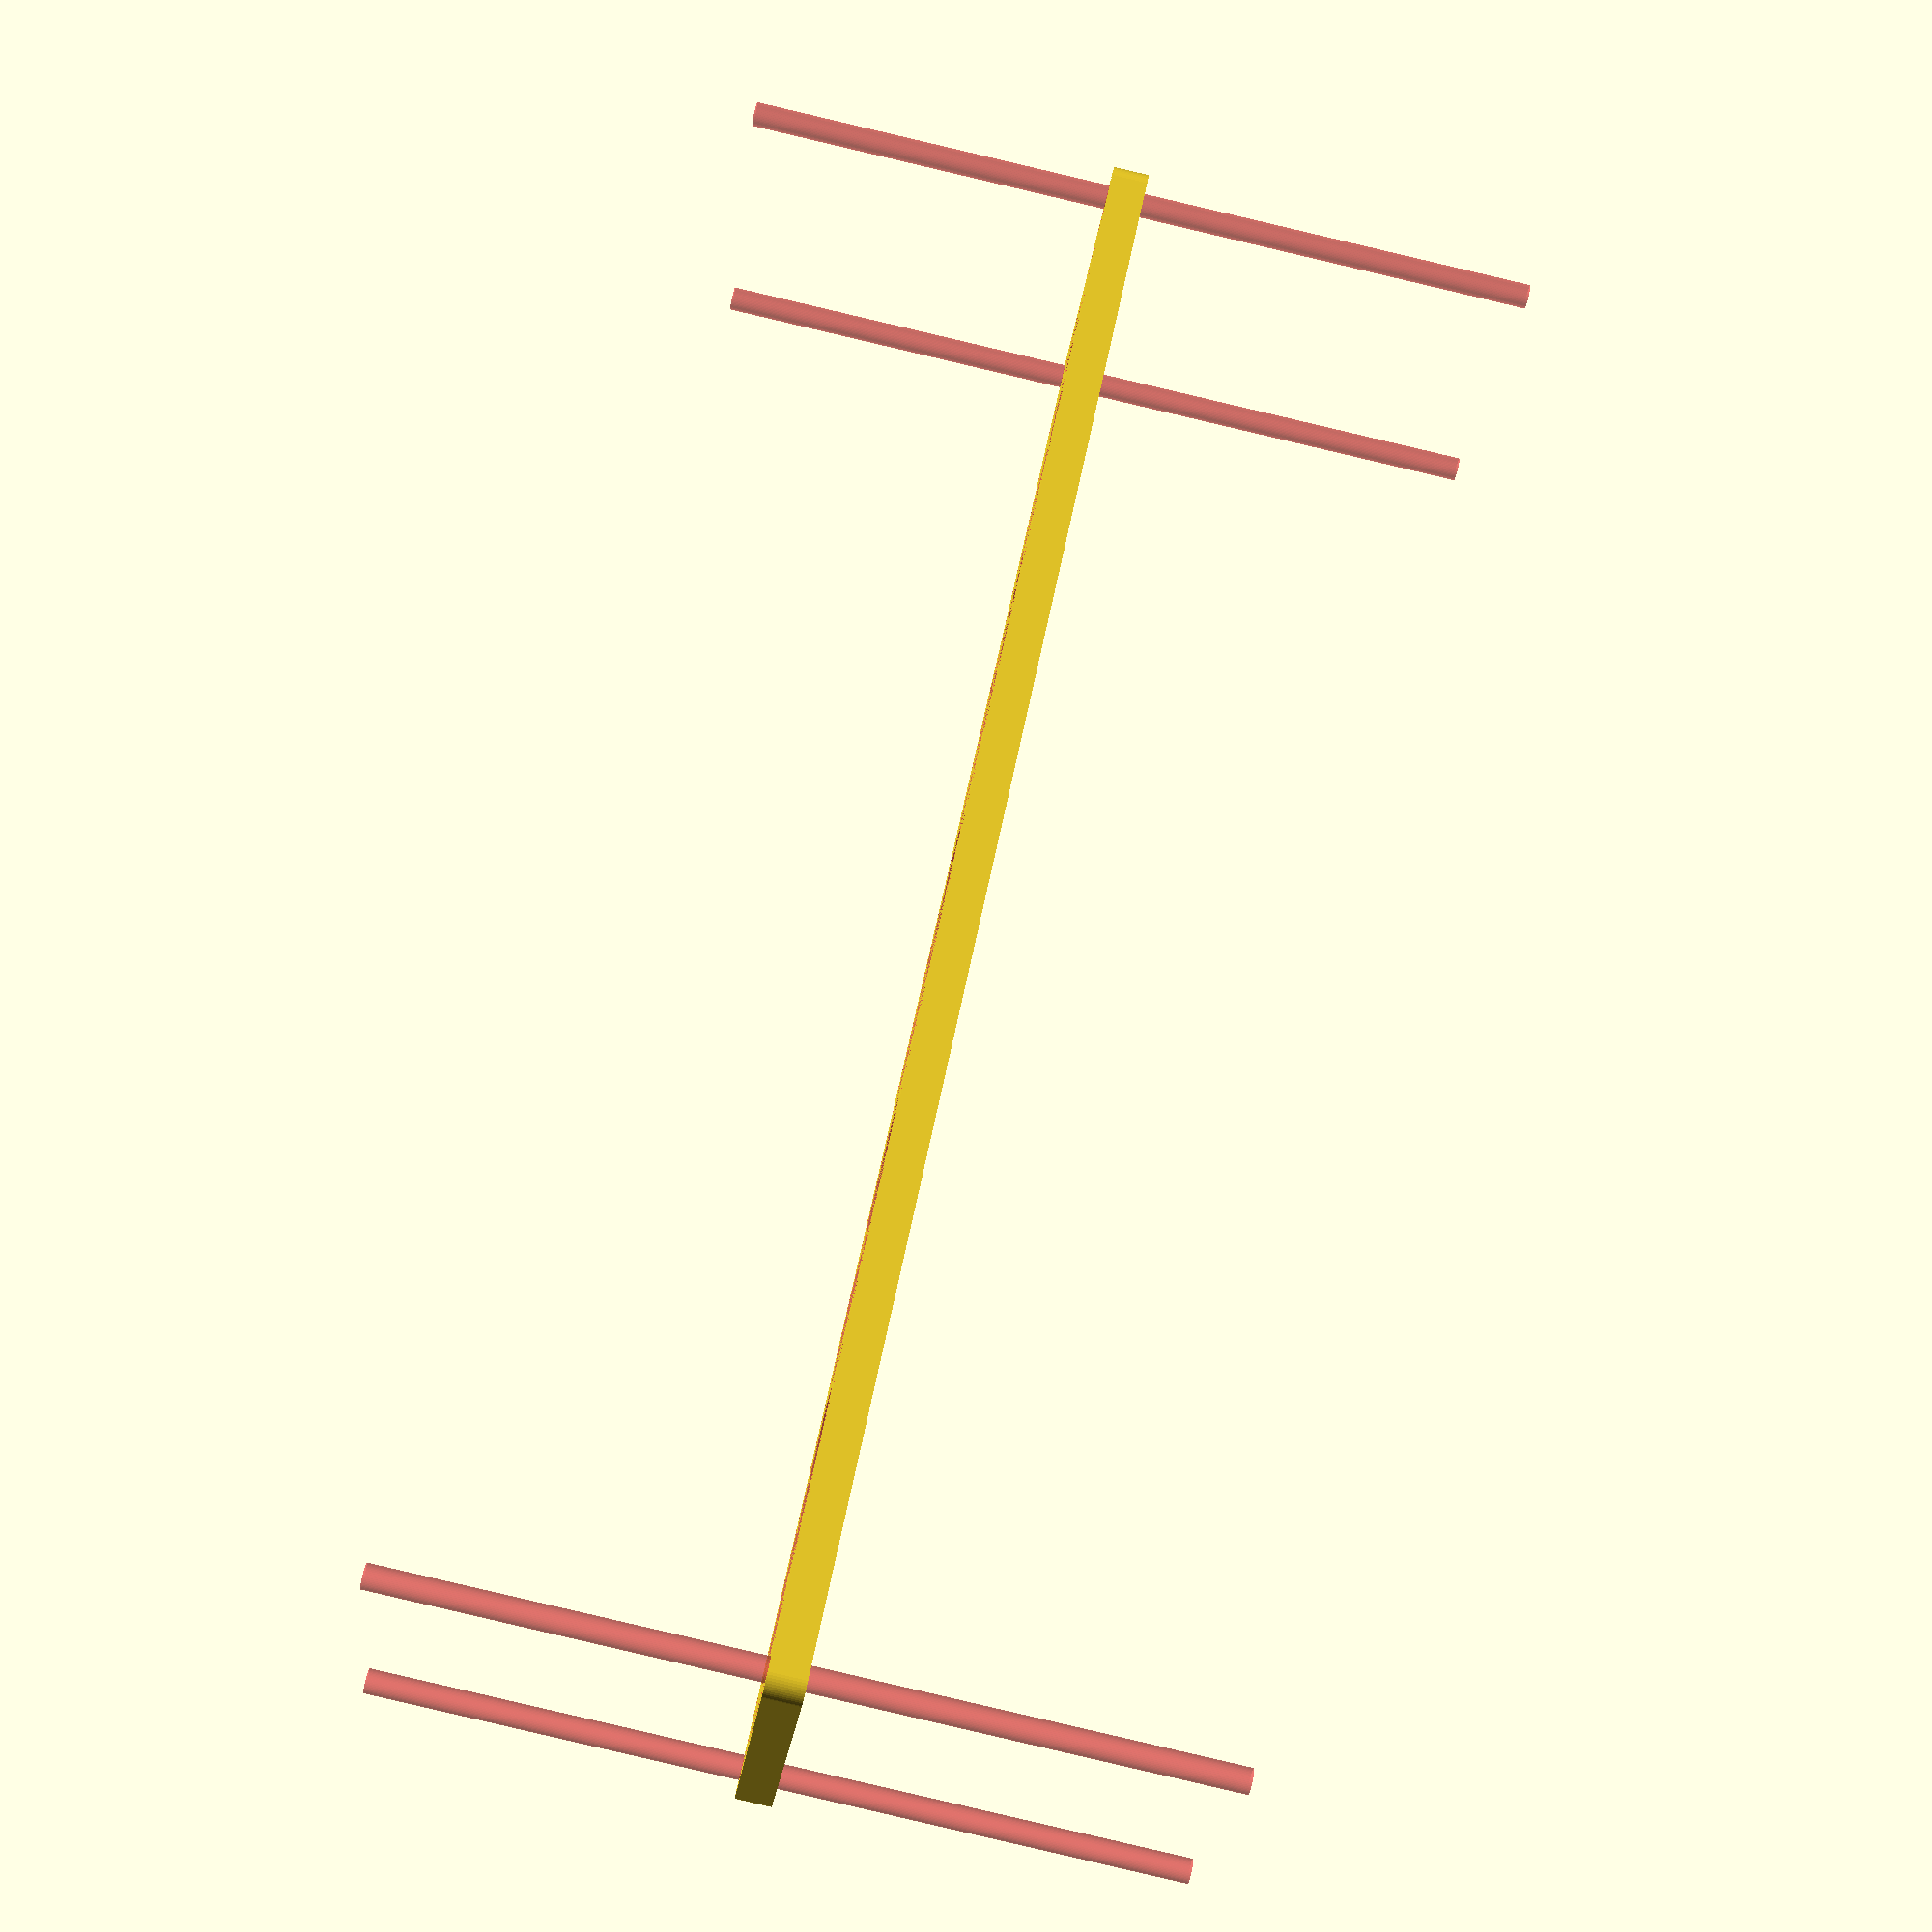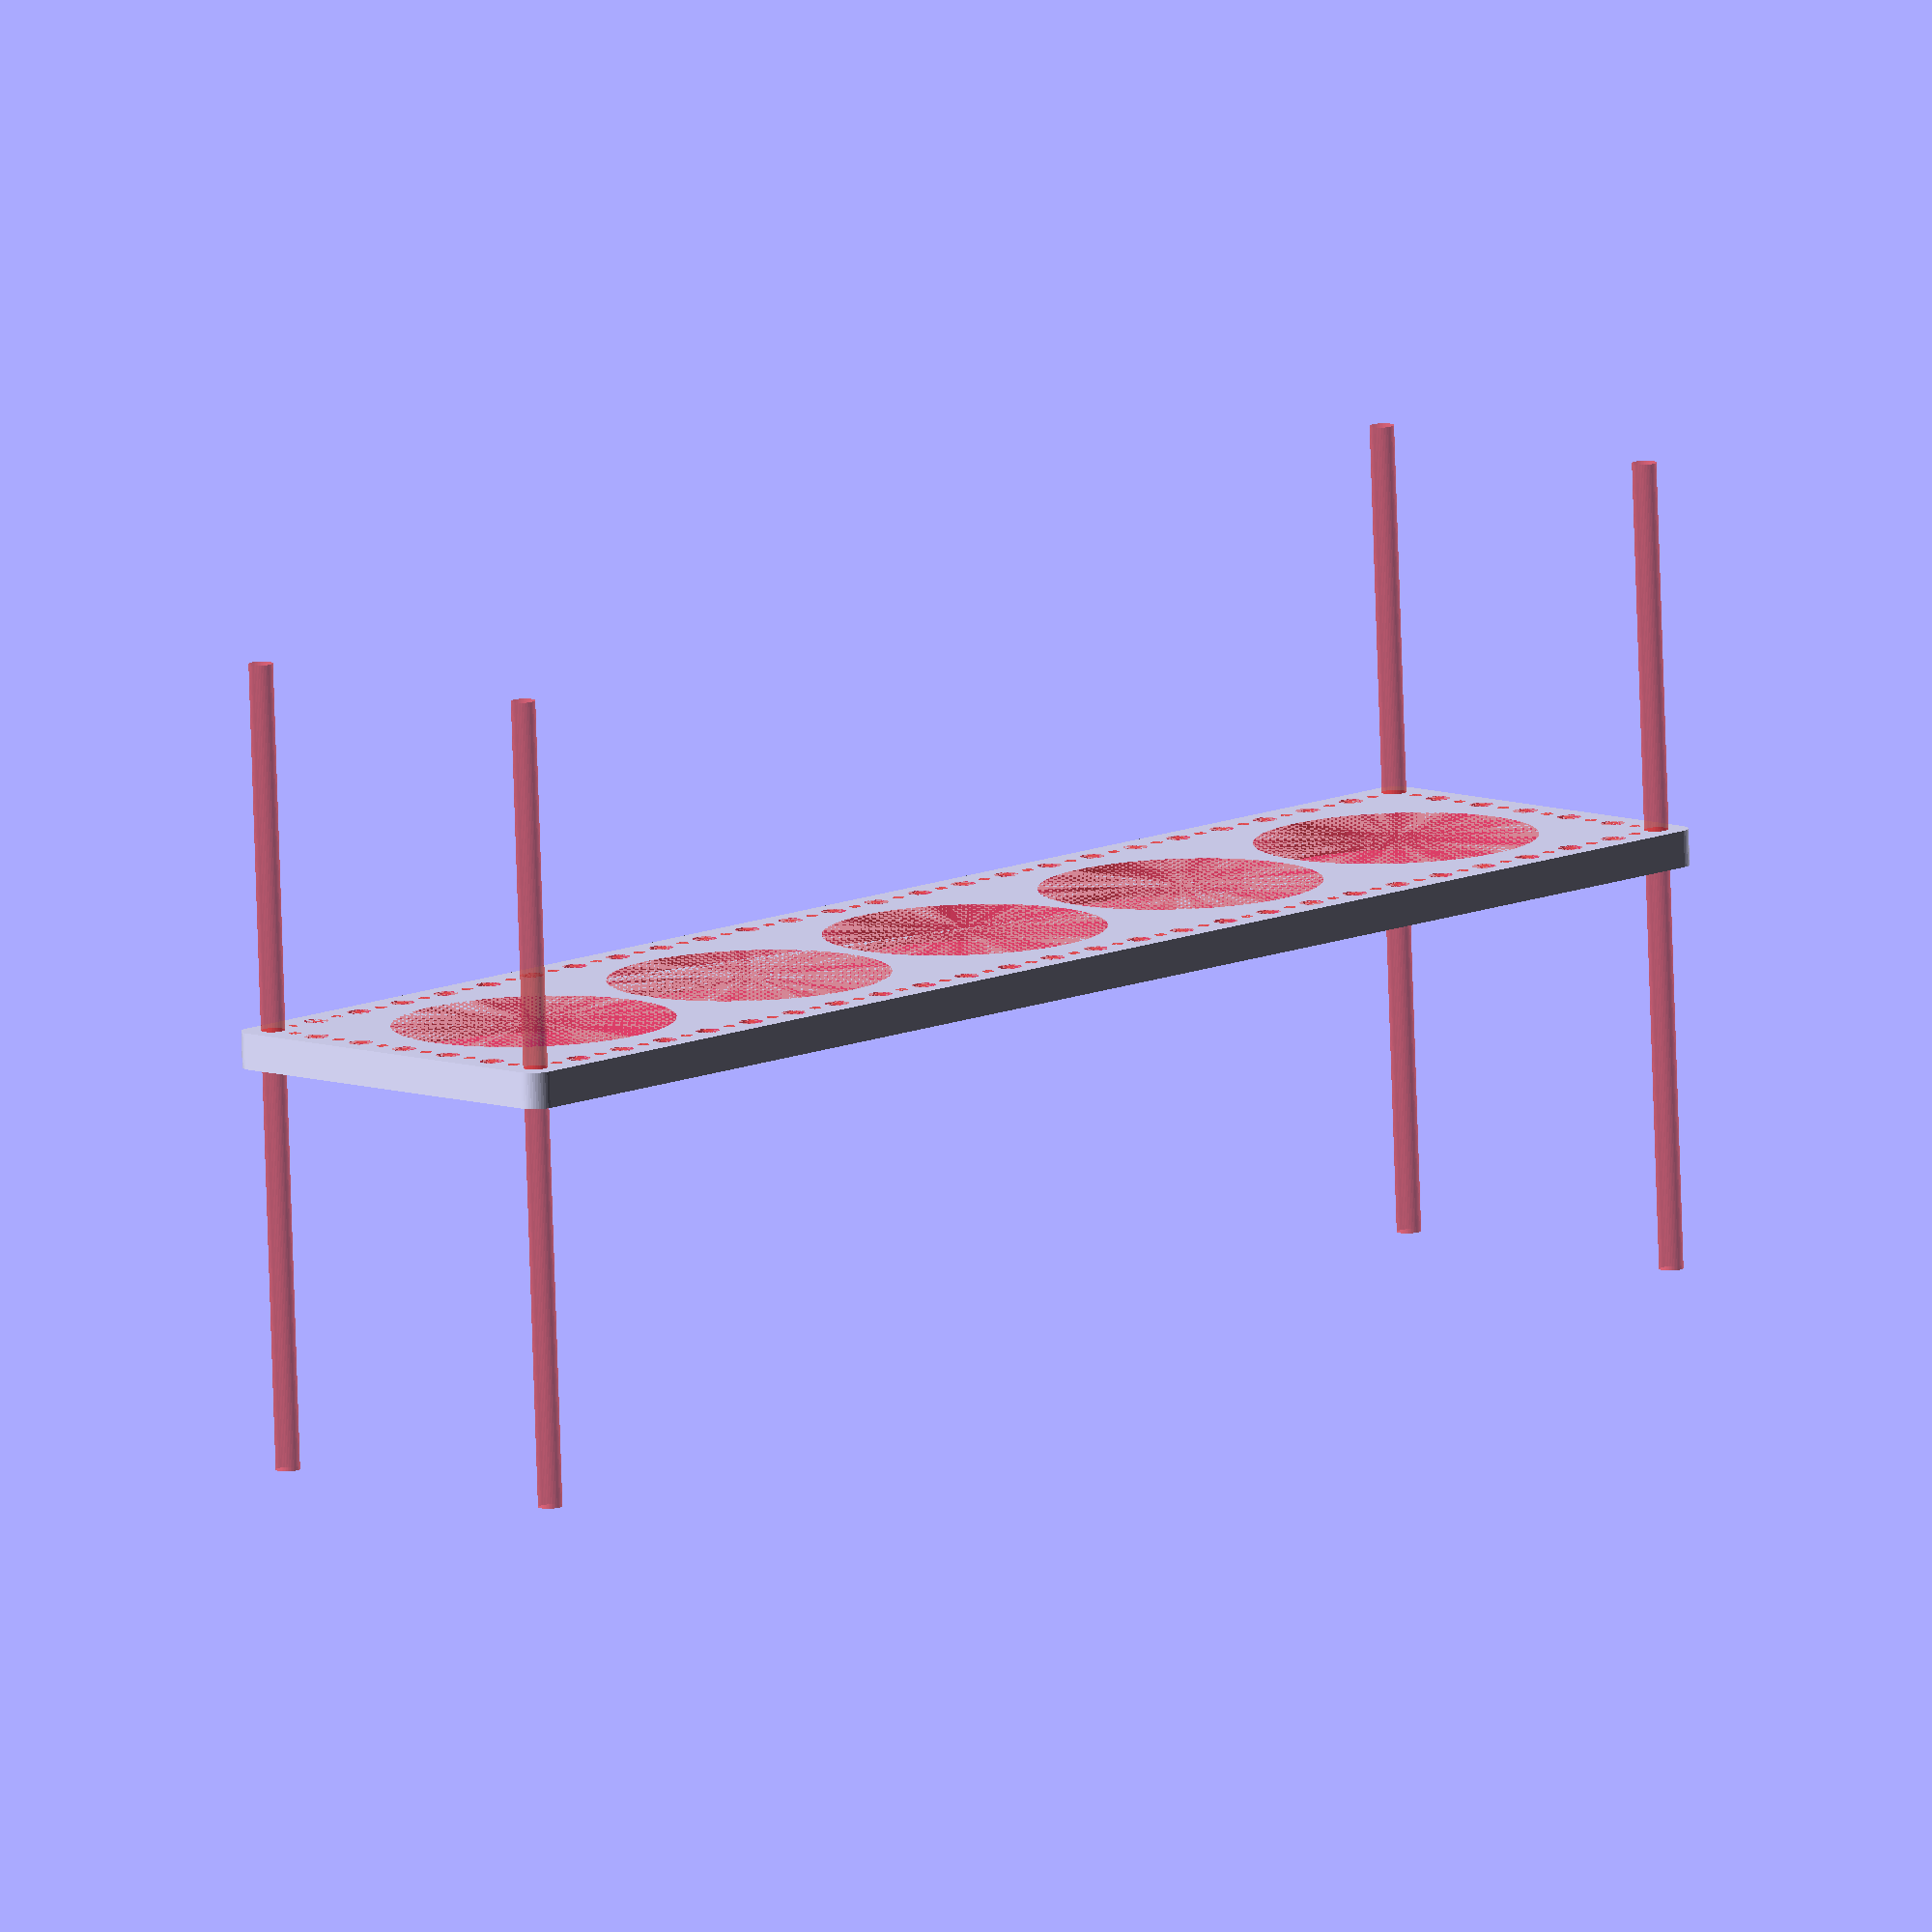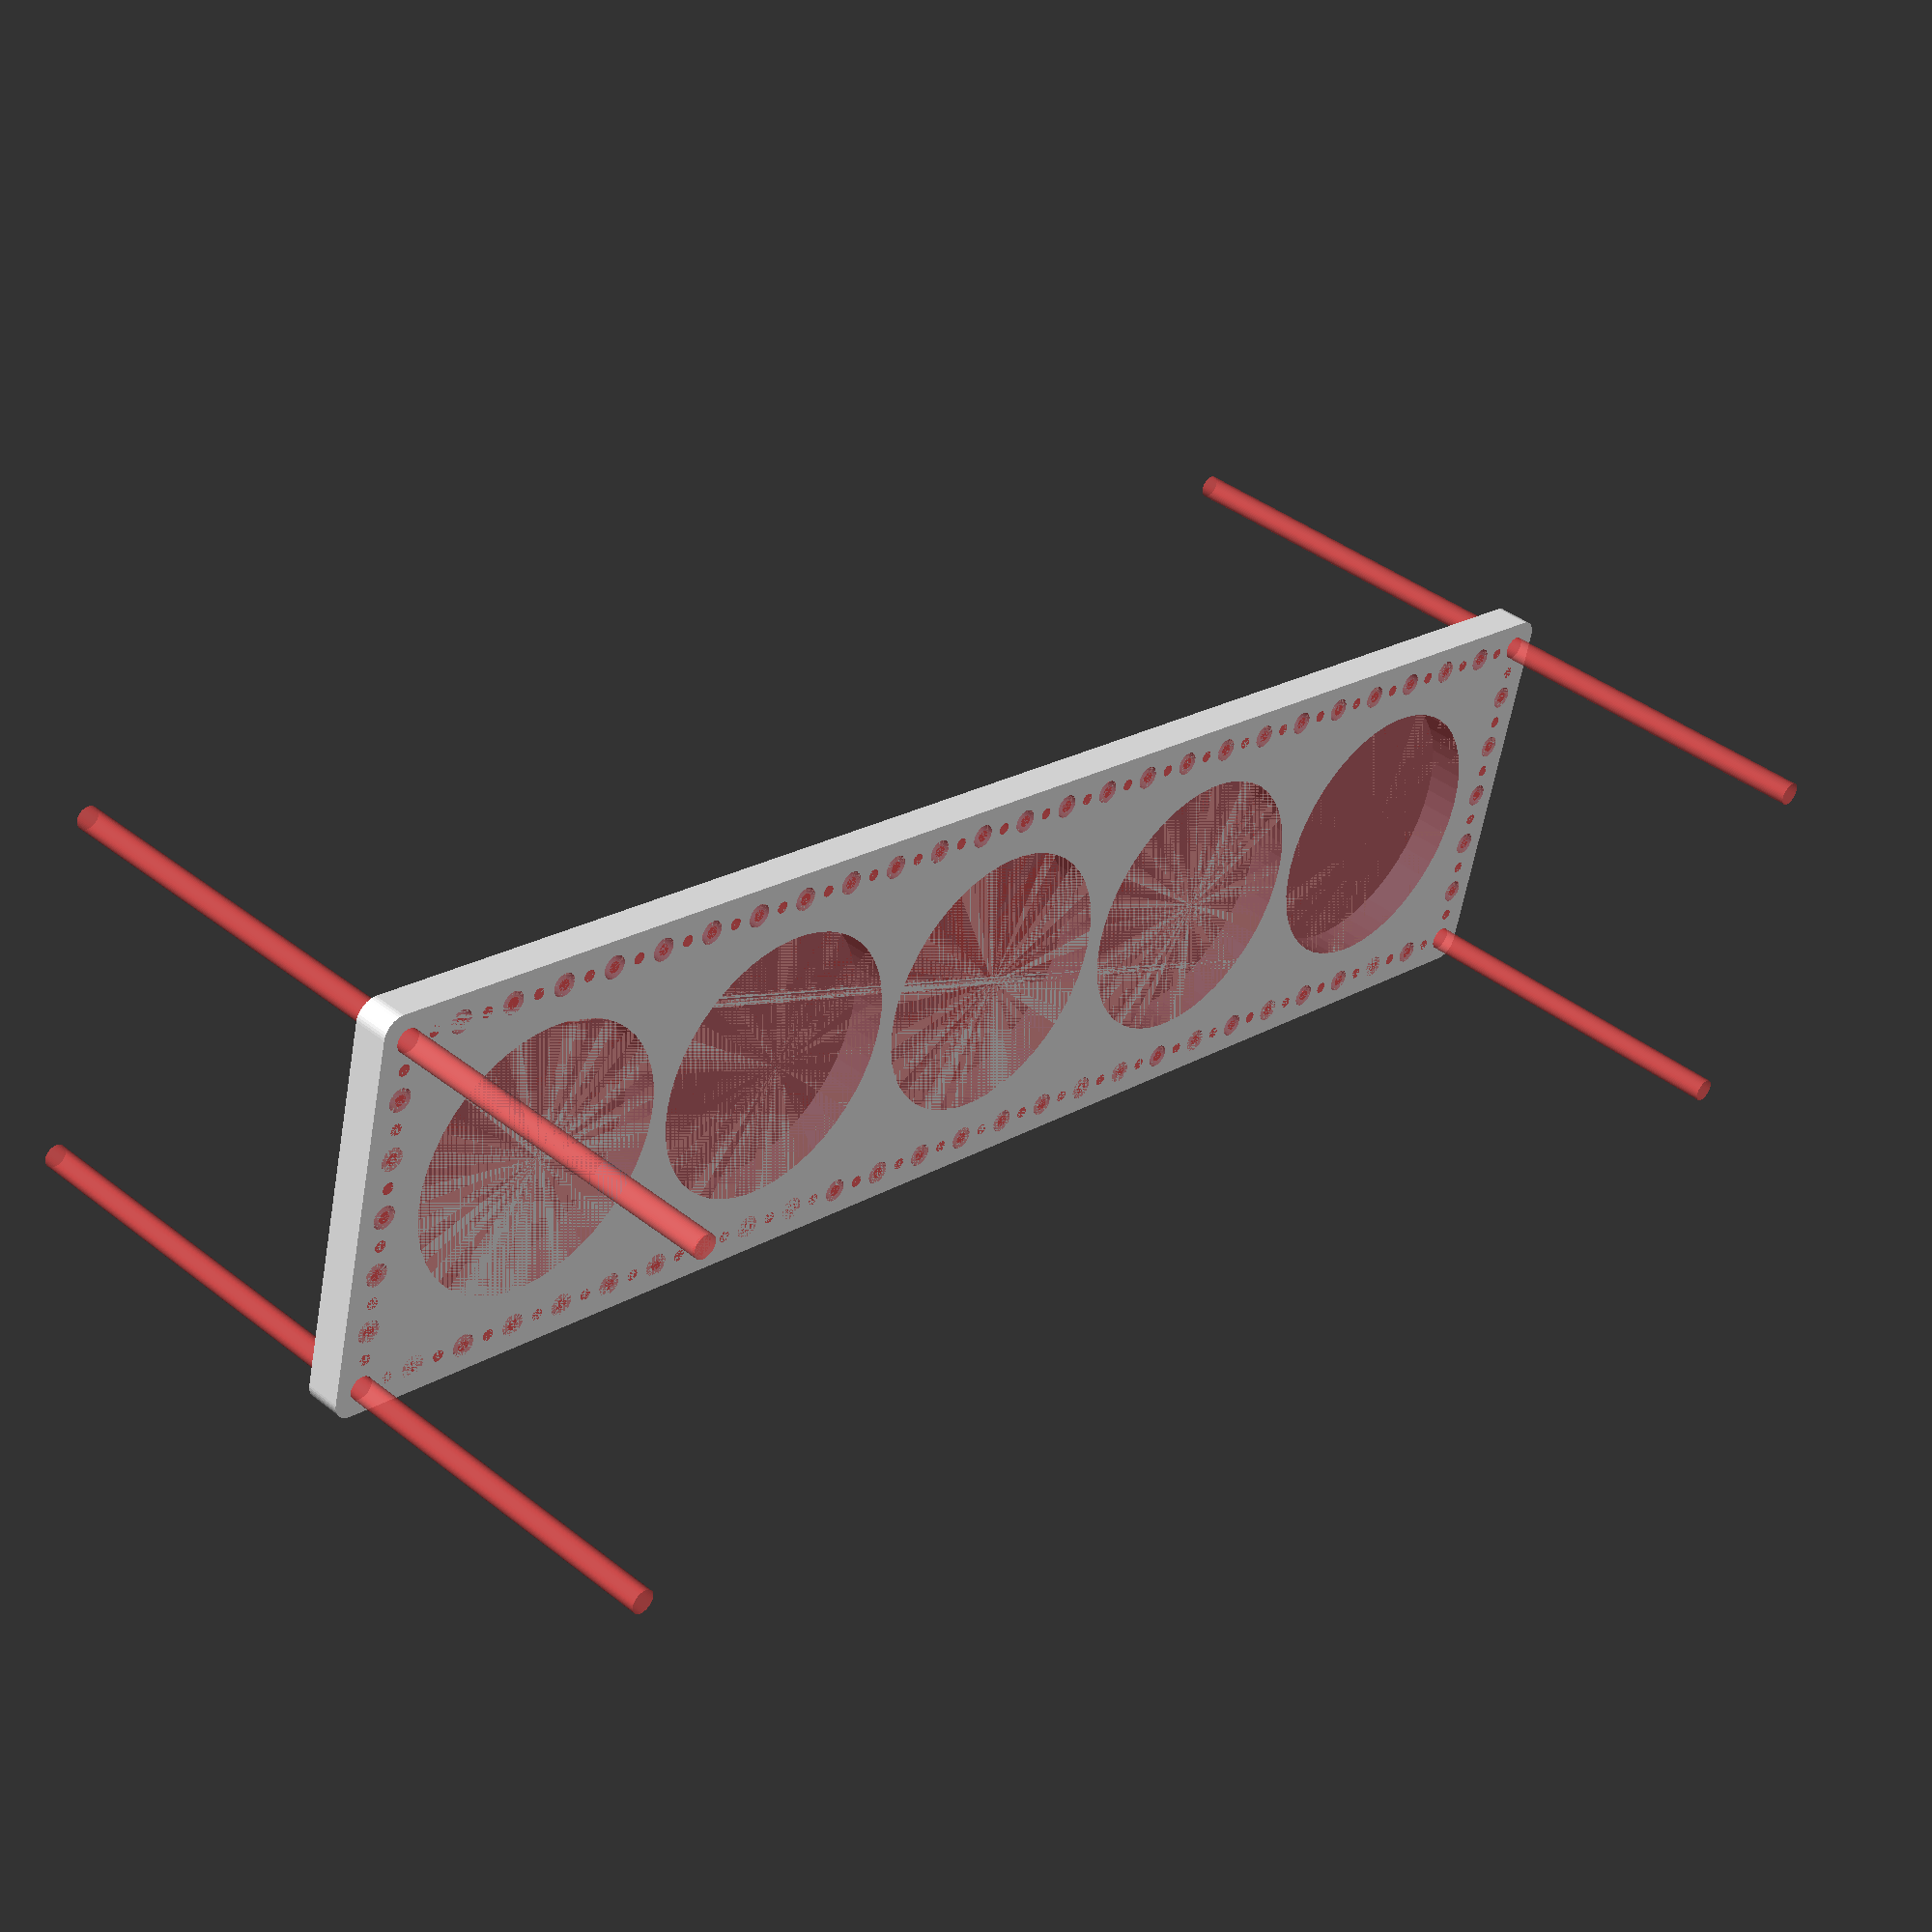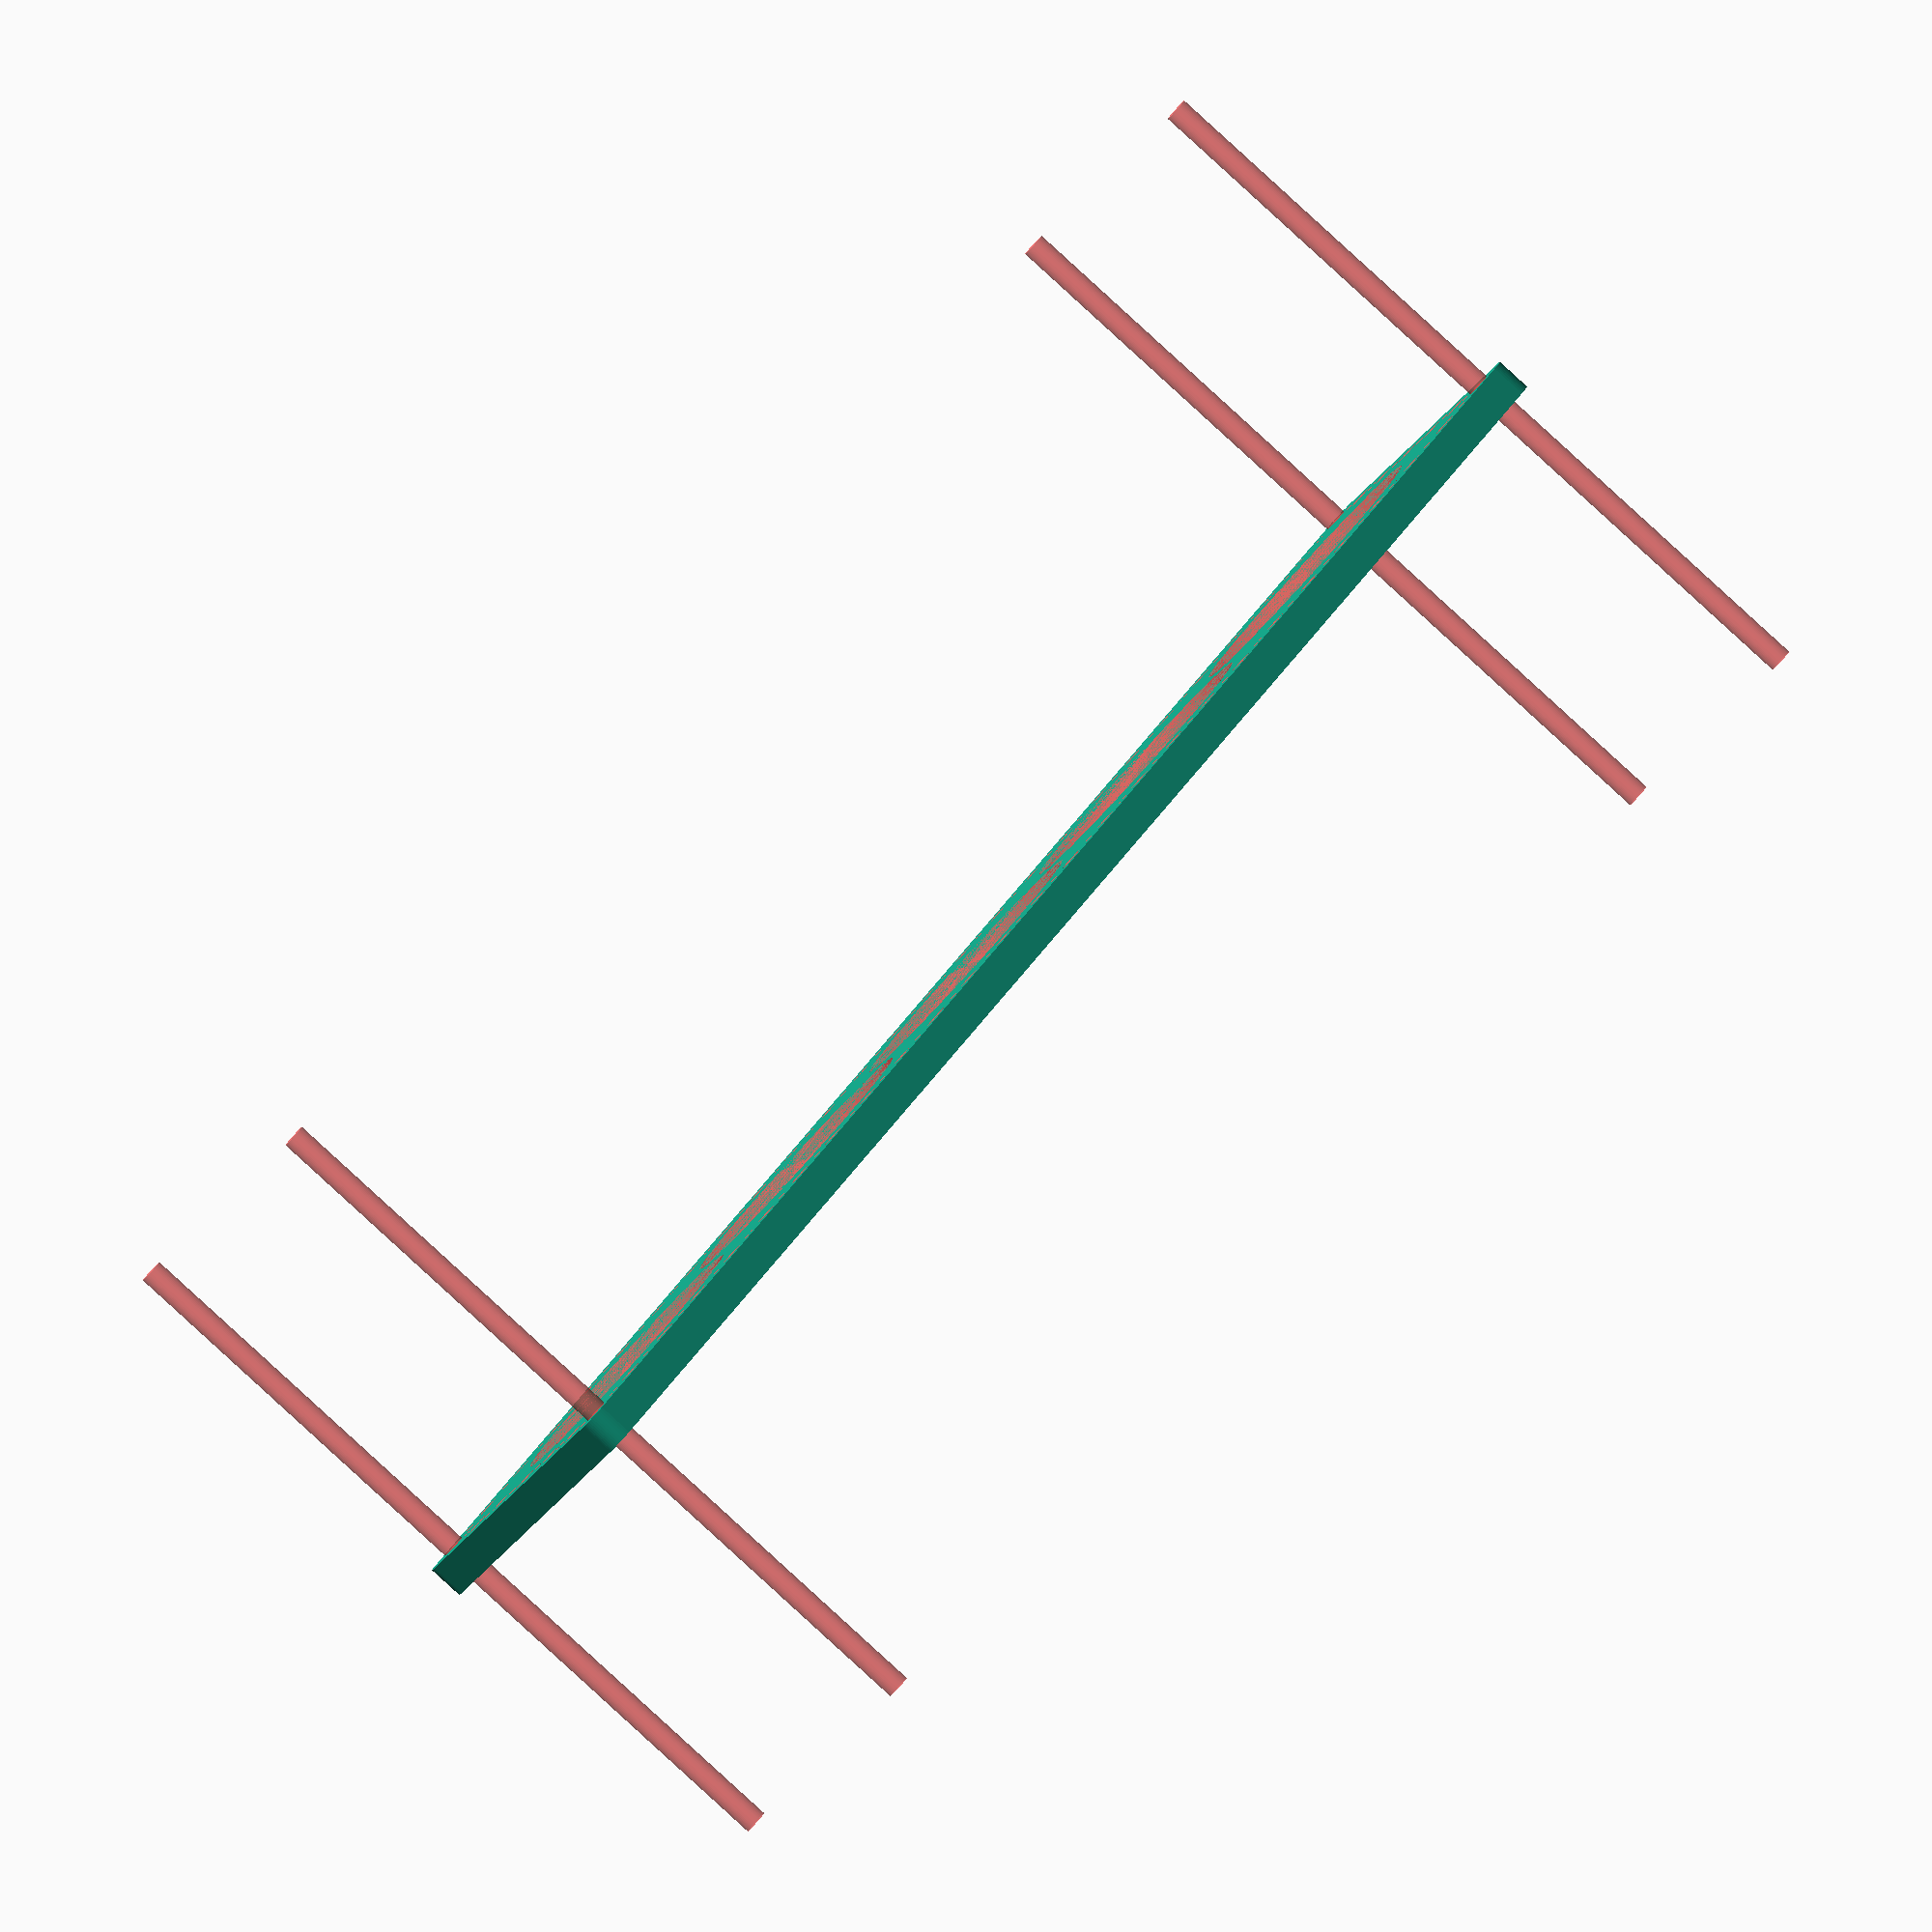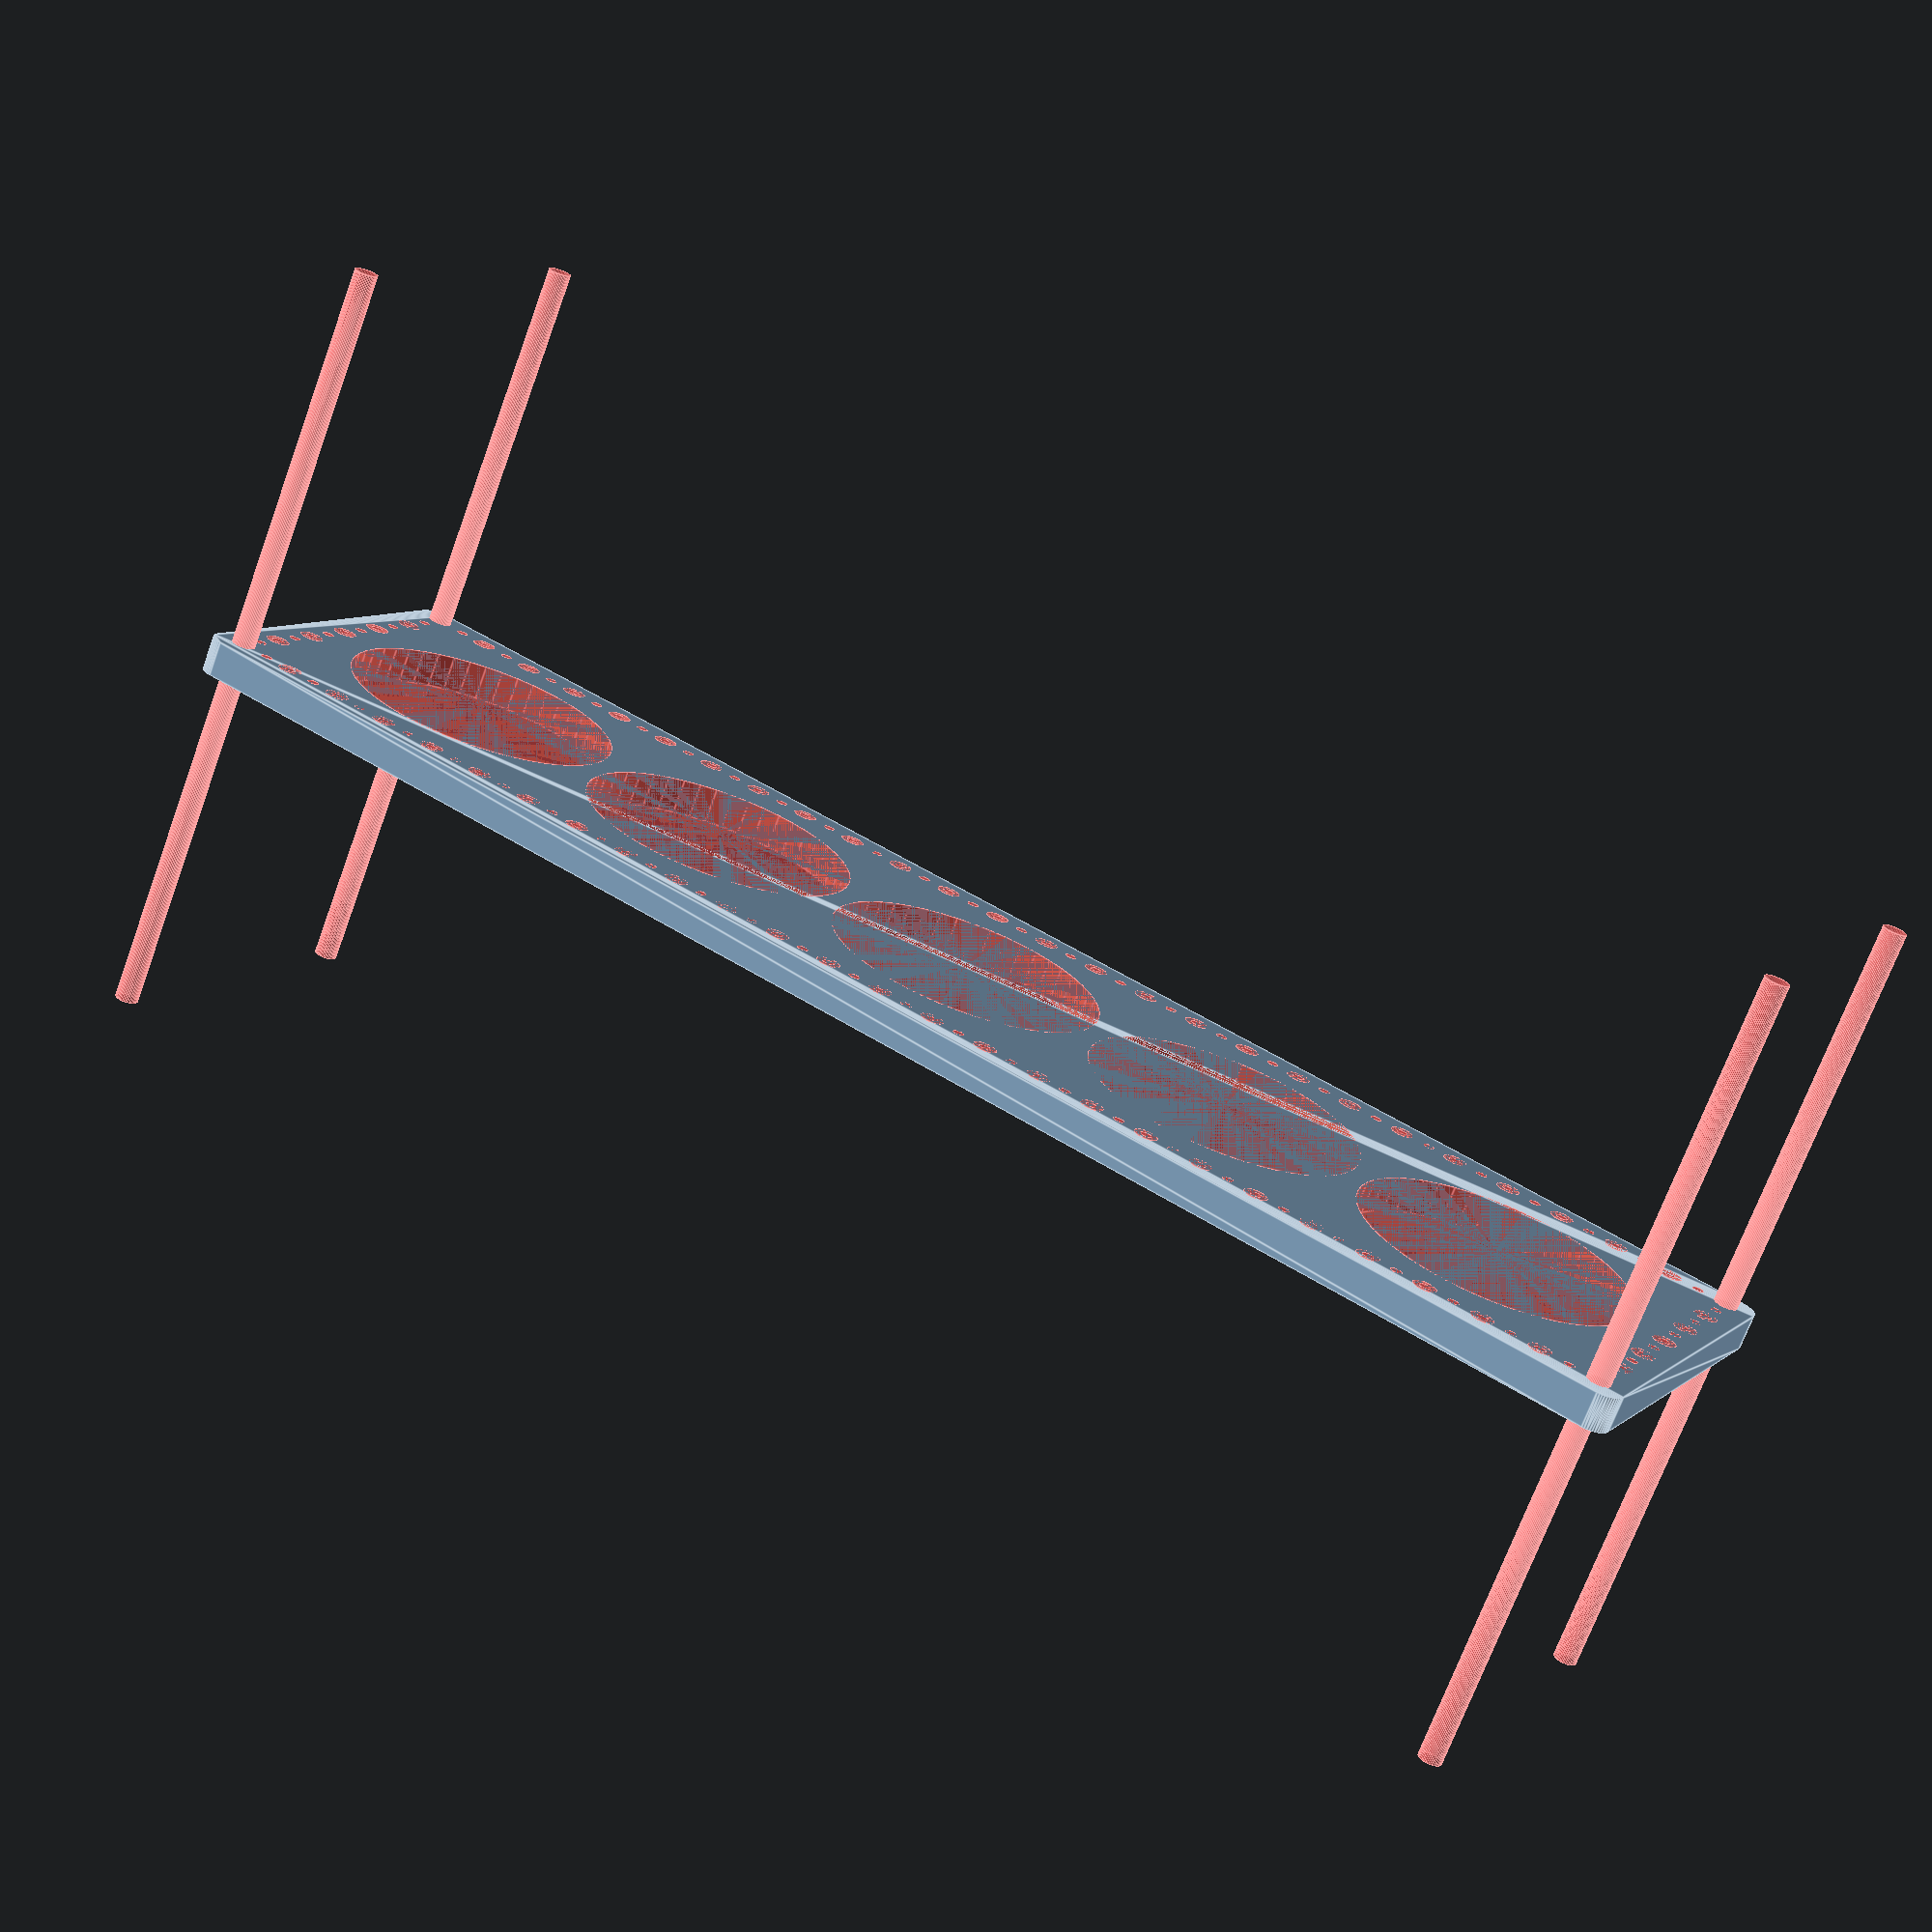
<openscad>
$fn = 50;


difference() {
	union() {
		hull() {
			translate(v = [-197.0000000000, 47.0000000000, 0]) {
				cylinder(h = 9, r = 5);
			}
			translate(v = [197.0000000000, 47.0000000000, 0]) {
				cylinder(h = 9, r = 5);
			}
			translate(v = [-197.0000000000, -47.0000000000, 0]) {
				cylinder(h = 9, r = 5);
			}
			translate(v = [197.0000000000, -47.0000000000, 0]) {
				cylinder(h = 9, r = 5);
			}
		}
	}
	union() {
		#translate(v = [-195.0000000000, -45.0000000000, 0]) {
			cylinder(h = 9, r = 3.0000000000);
		}
		#translate(v = [-195.0000000000, -30.0000000000, 0]) {
			cylinder(h = 9, r = 3.0000000000);
		}
		#translate(v = [-195.0000000000, -15.0000000000, 0]) {
			cylinder(h = 9, r = 3.0000000000);
		}
		#translate(v = [-195.0000000000, 0.0000000000, 0]) {
			cylinder(h = 9, r = 3.0000000000);
		}
		#translate(v = [-195.0000000000, 15.0000000000, 0]) {
			cylinder(h = 9, r = 3.0000000000);
		}
		#translate(v = [-195.0000000000, 30.0000000000, 0]) {
			cylinder(h = 9, r = 3.0000000000);
		}
		#translate(v = [-195.0000000000, 45.0000000000, 0]) {
			cylinder(h = 9, r = 3.0000000000);
		}
		#translate(v = [195.0000000000, -45.0000000000, 0]) {
			cylinder(h = 9, r = 3.0000000000);
		}
		#translate(v = [195.0000000000, -30.0000000000, 0]) {
			cylinder(h = 9, r = 3.0000000000);
		}
		#translate(v = [195.0000000000, -15.0000000000, 0]) {
			cylinder(h = 9, r = 3.0000000000);
		}
		#translate(v = [195.0000000000, 0.0000000000, 0]) {
			cylinder(h = 9, r = 3.0000000000);
		}
		#translate(v = [195.0000000000, 15.0000000000, 0]) {
			cylinder(h = 9, r = 3.0000000000);
		}
		#translate(v = [195.0000000000, 30.0000000000, 0]) {
			cylinder(h = 9, r = 3.0000000000);
		}
		#translate(v = [195.0000000000, 45.0000000000, 0]) {
			cylinder(h = 9, r = 3.0000000000);
		}
		#translate(v = [-195.0000000000, 45.0000000000, 0]) {
			cylinder(h = 9, r = 3.0000000000);
		}
		#translate(v = [-180.0000000000, 45.0000000000, 0]) {
			cylinder(h = 9, r = 3.0000000000);
		}
		#translate(v = [-165.0000000000, 45.0000000000, 0]) {
			cylinder(h = 9, r = 3.0000000000);
		}
		#translate(v = [-150.0000000000, 45.0000000000, 0]) {
			cylinder(h = 9, r = 3.0000000000);
		}
		#translate(v = [-135.0000000000, 45.0000000000, 0]) {
			cylinder(h = 9, r = 3.0000000000);
		}
		#translate(v = [-120.0000000000, 45.0000000000, 0]) {
			cylinder(h = 9, r = 3.0000000000);
		}
		#translate(v = [-105.0000000000, 45.0000000000, 0]) {
			cylinder(h = 9, r = 3.0000000000);
		}
		#translate(v = [-90.0000000000, 45.0000000000, 0]) {
			cylinder(h = 9, r = 3.0000000000);
		}
		#translate(v = [-75.0000000000, 45.0000000000, 0]) {
			cylinder(h = 9, r = 3.0000000000);
		}
		#translate(v = [-60.0000000000, 45.0000000000, 0]) {
			cylinder(h = 9, r = 3.0000000000);
		}
		#translate(v = [-45.0000000000, 45.0000000000, 0]) {
			cylinder(h = 9, r = 3.0000000000);
		}
		#translate(v = [-30.0000000000, 45.0000000000, 0]) {
			cylinder(h = 9, r = 3.0000000000);
		}
		#translate(v = [-15.0000000000, 45.0000000000, 0]) {
			cylinder(h = 9, r = 3.0000000000);
		}
		#translate(v = [0.0000000000, 45.0000000000, 0]) {
			cylinder(h = 9, r = 3.0000000000);
		}
		#translate(v = [15.0000000000, 45.0000000000, 0]) {
			cylinder(h = 9, r = 3.0000000000);
		}
		#translate(v = [30.0000000000, 45.0000000000, 0]) {
			cylinder(h = 9, r = 3.0000000000);
		}
		#translate(v = [45.0000000000, 45.0000000000, 0]) {
			cylinder(h = 9, r = 3.0000000000);
		}
		#translate(v = [60.0000000000, 45.0000000000, 0]) {
			cylinder(h = 9, r = 3.0000000000);
		}
		#translate(v = [75.0000000000, 45.0000000000, 0]) {
			cylinder(h = 9, r = 3.0000000000);
		}
		#translate(v = [90.0000000000, 45.0000000000, 0]) {
			cylinder(h = 9, r = 3.0000000000);
		}
		#translate(v = [105.0000000000, 45.0000000000, 0]) {
			cylinder(h = 9, r = 3.0000000000);
		}
		#translate(v = [120.0000000000, 45.0000000000, 0]) {
			cylinder(h = 9, r = 3.0000000000);
		}
		#translate(v = [135.0000000000, 45.0000000000, 0]) {
			cylinder(h = 9, r = 3.0000000000);
		}
		#translate(v = [150.0000000000, 45.0000000000, 0]) {
			cylinder(h = 9, r = 3.0000000000);
		}
		#translate(v = [165.0000000000, 45.0000000000, 0]) {
			cylinder(h = 9, r = 3.0000000000);
		}
		#translate(v = [180.0000000000, 45.0000000000, 0]) {
			cylinder(h = 9, r = 3.0000000000);
		}
		#translate(v = [195.0000000000, 45.0000000000, 0]) {
			cylinder(h = 9, r = 3.0000000000);
		}
		#translate(v = [-195.0000000000, -45.0000000000, 0]) {
			cylinder(h = 9, r = 3.0000000000);
		}
		#translate(v = [-180.0000000000, -45.0000000000, 0]) {
			cylinder(h = 9, r = 3.0000000000);
		}
		#translate(v = [-165.0000000000, -45.0000000000, 0]) {
			cylinder(h = 9, r = 3.0000000000);
		}
		#translate(v = [-150.0000000000, -45.0000000000, 0]) {
			cylinder(h = 9, r = 3.0000000000);
		}
		#translate(v = [-135.0000000000, -45.0000000000, 0]) {
			cylinder(h = 9, r = 3.0000000000);
		}
		#translate(v = [-120.0000000000, -45.0000000000, 0]) {
			cylinder(h = 9, r = 3.0000000000);
		}
		#translate(v = [-105.0000000000, -45.0000000000, 0]) {
			cylinder(h = 9, r = 3.0000000000);
		}
		#translate(v = [-90.0000000000, -45.0000000000, 0]) {
			cylinder(h = 9, r = 3.0000000000);
		}
		#translate(v = [-75.0000000000, -45.0000000000, 0]) {
			cylinder(h = 9, r = 3.0000000000);
		}
		#translate(v = [-60.0000000000, -45.0000000000, 0]) {
			cylinder(h = 9, r = 3.0000000000);
		}
		#translate(v = [-45.0000000000, -45.0000000000, 0]) {
			cylinder(h = 9, r = 3.0000000000);
		}
		#translate(v = [-30.0000000000, -45.0000000000, 0]) {
			cylinder(h = 9, r = 3.0000000000);
		}
		#translate(v = [-15.0000000000, -45.0000000000, 0]) {
			cylinder(h = 9, r = 3.0000000000);
		}
		#translate(v = [0.0000000000, -45.0000000000, 0]) {
			cylinder(h = 9, r = 3.0000000000);
		}
		#translate(v = [15.0000000000, -45.0000000000, 0]) {
			cylinder(h = 9, r = 3.0000000000);
		}
		#translate(v = [30.0000000000, -45.0000000000, 0]) {
			cylinder(h = 9, r = 3.0000000000);
		}
		#translate(v = [45.0000000000, -45.0000000000, 0]) {
			cylinder(h = 9, r = 3.0000000000);
		}
		#translate(v = [60.0000000000, -45.0000000000, 0]) {
			cylinder(h = 9, r = 3.0000000000);
		}
		#translate(v = [75.0000000000, -45.0000000000, 0]) {
			cylinder(h = 9, r = 3.0000000000);
		}
		#translate(v = [90.0000000000, -45.0000000000, 0]) {
			cylinder(h = 9, r = 3.0000000000);
		}
		#translate(v = [105.0000000000, -45.0000000000, 0]) {
			cylinder(h = 9, r = 3.0000000000);
		}
		#translate(v = [120.0000000000, -45.0000000000, 0]) {
			cylinder(h = 9, r = 3.0000000000);
		}
		#translate(v = [135.0000000000, -45.0000000000, 0]) {
			cylinder(h = 9, r = 3.0000000000);
		}
		#translate(v = [150.0000000000, -45.0000000000, 0]) {
			cylinder(h = 9, r = 3.0000000000);
		}
		#translate(v = [165.0000000000, -45.0000000000, 0]) {
			cylinder(h = 9, r = 3.0000000000);
		}
		#translate(v = [180.0000000000, -45.0000000000, 0]) {
			cylinder(h = 9, r = 3.0000000000);
		}
		#translate(v = [195.0000000000, -45.0000000000, 0]) {
			cylinder(h = 9, r = 3.0000000000);
		}
		#translate(v = [-195.0000000000, -45.0000000000, -100.0000000000]) {
			cylinder(h = 200, r = 3.0000000000);
		}
		#translate(v = [-195.0000000000, 45.0000000000, -100.0000000000]) {
			cylinder(h = 200, r = 3.0000000000);
		}
		#translate(v = [195.0000000000, -45.0000000000, -100.0000000000]) {
			cylinder(h = 200, r = 3.0000000000);
		}
		#translate(v = [195.0000000000, 45.0000000000, -100.0000000000]) {
			cylinder(h = 200, r = 3.0000000000);
		}
		#translate(v = [-195.0000000000, -45.0000000000, 0]) {
			cylinder(h = 9, r = 1.5000000000);
		}
		#translate(v = [-195.0000000000, -37.5000000000, 0]) {
			cylinder(h = 9, r = 1.5000000000);
		}
		#translate(v = [-195.0000000000, -30.0000000000, 0]) {
			cylinder(h = 9, r = 1.5000000000);
		}
		#translate(v = [-195.0000000000, -22.5000000000, 0]) {
			cylinder(h = 9, r = 1.5000000000);
		}
		#translate(v = [-195.0000000000, -15.0000000000, 0]) {
			cylinder(h = 9, r = 1.5000000000);
		}
		#translate(v = [-195.0000000000, -7.5000000000, 0]) {
			cylinder(h = 9, r = 1.5000000000);
		}
		#translate(v = [-195.0000000000, 0.0000000000, 0]) {
			cylinder(h = 9, r = 1.5000000000);
		}
		#translate(v = [-195.0000000000, 7.5000000000, 0]) {
			cylinder(h = 9, r = 1.5000000000);
		}
		#translate(v = [-195.0000000000, 15.0000000000, 0]) {
			cylinder(h = 9, r = 1.5000000000);
		}
		#translate(v = [-195.0000000000, 22.5000000000, 0]) {
			cylinder(h = 9, r = 1.5000000000);
		}
		#translate(v = [-195.0000000000, 30.0000000000, 0]) {
			cylinder(h = 9, r = 1.5000000000);
		}
		#translate(v = [-195.0000000000, 37.5000000000, 0]) {
			cylinder(h = 9, r = 1.5000000000);
		}
		#translate(v = [-195.0000000000, 45.0000000000, 0]) {
			cylinder(h = 9, r = 1.5000000000);
		}
		#translate(v = [195.0000000000, -45.0000000000, 0]) {
			cylinder(h = 9, r = 1.5000000000);
		}
		#translate(v = [195.0000000000, -37.5000000000, 0]) {
			cylinder(h = 9, r = 1.5000000000);
		}
		#translate(v = [195.0000000000, -30.0000000000, 0]) {
			cylinder(h = 9, r = 1.5000000000);
		}
		#translate(v = [195.0000000000, -22.5000000000, 0]) {
			cylinder(h = 9, r = 1.5000000000);
		}
		#translate(v = [195.0000000000, -15.0000000000, 0]) {
			cylinder(h = 9, r = 1.5000000000);
		}
		#translate(v = [195.0000000000, -7.5000000000, 0]) {
			cylinder(h = 9, r = 1.5000000000);
		}
		#translate(v = [195.0000000000, 0.0000000000, 0]) {
			cylinder(h = 9, r = 1.5000000000);
		}
		#translate(v = [195.0000000000, 7.5000000000, 0]) {
			cylinder(h = 9, r = 1.5000000000);
		}
		#translate(v = [195.0000000000, 15.0000000000, 0]) {
			cylinder(h = 9, r = 1.5000000000);
		}
		#translate(v = [195.0000000000, 22.5000000000, 0]) {
			cylinder(h = 9, r = 1.5000000000);
		}
		#translate(v = [195.0000000000, 30.0000000000, 0]) {
			cylinder(h = 9, r = 1.5000000000);
		}
		#translate(v = [195.0000000000, 37.5000000000, 0]) {
			cylinder(h = 9, r = 1.5000000000);
		}
		#translate(v = [195.0000000000, 45.0000000000, 0]) {
			cylinder(h = 9, r = 1.5000000000);
		}
		#translate(v = [-195.0000000000, 45.0000000000, 0]) {
			cylinder(h = 9, r = 1.5000000000);
		}
		#translate(v = [-187.5000000000, 45.0000000000, 0]) {
			cylinder(h = 9, r = 1.5000000000);
		}
		#translate(v = [-180.0000000000, 45.0000000000, 0]) {
			cylinder(h = 9, r = 1.5000000000);
		}
		#translate(v = [-172.5000000000, 45.0000000000, 0]) {
			cylinder(h = 9, r = 1.5000000000);
		}
		#translate(v = [-165.0000000000, 45.0000000000, 0]) {
			cylinder(h = 9, r = 1.5000000000);
		}
		#translate(v = [-157.5000000000, 45.0000000000, 0]) {
			cylinder(h = 9, r = 1.5000000000);
		}
		#translate(v = [-150.0000000000, 45.0000000000, 0]) {
			cylinder(h = 9, r = 1.5000000000);
		}
		#translate(v = [-142.5000000000, 45.0000000000, 0]) {
			cylinder(h = 9, r = 1.5000000000);
		}
		#translate(v = [-135.0000000000, 45.0000000000, 0]) {
			cylinder(h = 9, r = 1.5000000000);
		}
		#translate(v = [-127.5000000000, 45.0000000000, 0]) {
			cylinder(h = 9, r = 1.5000000000);
		}
		#translate(v = [-120.0000000000, 45.0000000000, 0]) {
			cylinder(h = 9, r = 1.5000000000);
		}
		#translate(v = [-112.5000000000, 45.0000000000, 0]) {
			cylinder(h = 9, r = 1.5000000000);
		}
		#translate(v = [-105.0000000000, 45.0000000000, 0]) {
			cylinder(h = 9, r = 1.5000000000);
		}
		#translate(v = [-97.5000000000, 45.0000000000, 0]) {
			cylinder(h = 9, r = 1.5000000000);
		}
		#translate(v = [-90.0000000000, 45.0000000000, 0]) {
			cylinder(h = 9, r = 1.5000000000);
		}
		#translate(v = [-82.5000000000, 45.0000000000, 0]) {
			cylinder(h = 9, r = 1.5000000000);
		}
		#translate(v = [-75.0000000000, 45.0000000000, 0]) {
			cylinder(h = 9, r = 1.5000000000);
		}
		#translate(v = [-67.5000000000, 45.0000000000, 0]) {
			cylinder(h = 9, r = 1.5000000000);
		}
		#translate(v = [-60.0000000000, 45.0000000000, 0]) {
			cylinder(h = 9, r = 1.5000000000);
		}
		#translate(v = [-52.5000000000, 45.0000000000, 0]) {
			cylinder(h = 9, r = 1.5000000000);
		}
		#translate(v = [-45.0000000000, 45.0000000000, 0]) {
			cylinder(h = 9, r = 1.5000000000);
		}
		#translate(v = [-37.5000000000, 45.0000000000, 0]) {
			cylinder(h = 9, r = 1.5000000000);
		}
		#translate(v = [-30.0000000000, 45.0000000000, 0]) {
			cylinder(h = 9, r = 1.5000000000);
		}
		#translate(v = [-22.5000000000, 45.0000000000, 0]) {
			cylinder(h = 9, r = 1.5000000000);
		}
		#translate(v = [-15.0000000000, 45.0000000000, 0]) {
			cylinder(h = 9, r = 1.5000000000);
		}
		#translate(v = [-7.5000000000, 45.0000000000, 0]) {
			cylinder(h = 9, r = 1.5000000000);
		}
		#translate(v = [0.0000000000, 45.0000000000, 0]) {
			cylinder(h = 9, r = 1.5000000000);
		}
		#translate(v = [7.5000000000, 45.0000000000, 0]) {
			cylinder(h = 9, r = 1.5000000000);
		}
		#translate(v = [15.0000000000, 45.0000000000, 0]) {
			cylinder(h = 9, r = 1.5000000000);
		}
		#translate(v = [22.5000000000, 45.0000000000, 0]) {
			cylinder(h = 9, r = 1.5000000000);
		}
		#translate(v = [30.0000000000, 45.0000000000, 0]) {
			cylinder(h = 9, r = 1.5000000000);
		}
		#translate(v = [37.5000000000, 45.0000000000, 0]) {
			cylinder(h = 9, r = 1.5000000000);
		}
		#translate(v = [45.0000000000, 45.0000000000, 0]) {
			cylinder(h = 9, r = 1.5000000000);
		}
		#translate(v = [52.5000000000, 45.0000000000, 0]) {
			cylinder(h = 9, r = 1.5000000000);
		}
		#translate(v = [60.0000000000, 45.0000000000, 0]) {
			cylinder(h = 9, r = 1.5000000000);
		}
		#translate(v = [67.5000000000, 45.0000000000, 0]) {
			cylinder(h = 9, r = 1.5000000000);
		}
		#translate(v = [75.0000000000, 45.0000000000, 0]) {
			cylinder(h = 9, r = 1.5000000000);
		}
		#translate(v = [82.5000000000, 45.0000000000, 0]) {
			cylinder(h = 9, r = 1.5000000000);
		}
		#translate(v = [90.0000000000, 45.0000000000, 0]) {
			cylinder(h = 9, r = 1.5000000000);
		}
		#translate(v = [97.5000000000, 45.0000000000, 0]) {
			cylinder(h = 9, r = 1.5000000000);
		}
		#translate(v = [105.0000000000, 45.0000000000, 0]) {
			cylinder(h = 9, r = 1.5000000000);
		}
		#translate(v = [112.5000000000, 45.0000000000, 0]) {
			cylinder(h = 9, r = 1.5000000000);
		}
		#translate(v = [120.0000000000, 45.0000000000, 0]) {
			cylinder(h = 9, r = 1.5000000000);
		}
		#translate(v = [127.5000000000, 45.0000000000, 0]) {
			cylinder(h = 9, r = 1.5000000000);
		}
		#translate(v = [135.0000000000, 45.0000000000, 0]) {
			cylinder(h = 9, r = 1.5000000000);
		}
		#translate(v = [142.5000000000, 45.0000000000, 0]) {
			cylinder(h = 9, r = 1.5000000000);
		}
		#translate(v = [150.0000000000, 45.0000000000, 0]) {
			cylinder(h = 9, r = 1.5000000000);
		}
		#translate(v = [157.5000000000, 45.0000000000, 0]) {
			cylinder(h = 9, r = 1.5000000000);
		}
		#translate(v = [165.0000000000, 45.0000000000, 0]) {
			cylinder(h = 9, r = 1.5000000000);
		}
		#translate(v = [172.5000000000, 45.0000000000, 0]) {
			cylinder(h = 9, r = 1.5000000000);
		}
		#translate(v = [180.0000000000, 45.0000000000, 0]) {
			cylinder(h = 9, r = 1.5000000000);
		}
		#translate(v = [187.5000000000, 45.0000000000, 0]) {
			cylinder(h = 9, r = 1.5000000000);
		}
		#translate(v = [195.0000000000, 45.0000000000, 0]) {
			cylinder(h = 9, r = 1.5000000000);
		}
		#translate(v = [-195.0000000000, -45.0000000000, 0]) {
			cylinder(h = 9, r = 1.5000000000);
		}
		#translate(v = [-187.5000000000, -45.0000000000, 0]) {
			cylinder(h = 9, r = 1.5000000000);
		}
		#translate(v = [-180.0000000000, -45.0000000000, 0]) {
			cylinder(h = 9, r = 1.5000000000);
		}
		#translate(v = [-172.5000000000, -45.0000000000, 0]) {
			cylinder(h = 9, r = 1.5000000000);
		}
		#translate(v = [-165.0000000000, -45.0000000000, 0]) {
			cylinder(h = 9, r = 1.5000000000);
		}
		#translate(v = [-157.5000000000, -45.0000000000, 0]) {
			cylinder(h = 9, r = 1.5000000000);
		}
		#translate(v = [-150.0000000000, -45.0000000000, 0]) {
			cylinder(h = 9, r = 1.5000000000);
		}
		#translate(v = [-142.5000000000, -45.0000000000, 0]) {
			cylinder(h = 9, r = 1.5000000000);
		}
		#translate(v = [-135.0000000000, -45.0000000000, 0]) {
			cylinder(h = 9, r = 1.5000000000);
		}
		#translate(v = [-127.5000000000, -45.0000000000, 0]) {
			cylinder(h = 9, r = 1.5000000000);
		}
		#translate(v = [-120.0000000000, -45.0000000000, 0]) {
			cylinder(h = 9, r = 1.5000000000);
		}
		#translate(v = [-112.5000000000, -45.0000000000, 0]) {
			cylinder(h = 9, r = 1.5000000000);
		}
		#translate(v = [-105.0000000000, -45.0000000000, 0]) {
			cylinder(h = 9, r = 1.5000000000);
		}
		#translate(v = [-97.5000000000, -45.0000000000, 0]) {
			cylinder(h = 9, r = 1.5000000000);
		}
		#translate(v = [-90.0000000000, -45.0000000000, 0]) {
			cylinder(h = 9, r = 1.5000000000);
		}
		#translate(v = [-82.5000000000, -45.0000000000, 0]) {
			cylinder(h = 9, r = 1.5000000000);
		}
		#translate(v = [-75.0000000000, -45.0000000000, 0]) {
			cylinder(h = 9, r = 1.5000000000);
		}
		#translate(v = [-67.5000000000, -45.0000000000, 0]) {
			cylinder(h = 9, r = 1.5000000000);
		}
		#translate(v = [-60.0000000000, -45.0000000000, 0]) {
			cylinder(h = 9, r = 1.5000000000);
		}
		#translate(v = [-52.5000000000, -45.0000000000, 0]) {
			cylinder(h = 9, r = 1.5000000000);
		}
		#translate(v = [-45.0000000000, -45.0000000000, 0]) {
			cylinder(h = 9, r = 1.5000000000);
		}
		#translate(v = [-37.5000000000, -45.0000000000, 0]) {
			cylinder(h = 9, r = 1.5000000000);
		}
		#translate(v = [-30.0000000000, -45.0000000000, 0]) {
			cylinder(h = 9, r = 1.5000000000);
		}
		#translate(v = [-22.5000000000, -45.0000000000, 0]) {
			cylinder(h = 9, r = 1.5000000000);
		}
		#translate(v = [-15.0000000000, -45.0000000000, 0]) {
			cylinder(h = 9, r = 1.5000000000);
		}
		#translate(v = [-7.5000000000, -45.0000000000, 0]) {
			cylinder(h = 9, r = 1.5000000000);
		}
		#translate(v = [0.0000000000, -45.0000000000, 0]) {
			cylinder(h = 9, r = 1.5000000000);
		}
		#translate(v = [7.5000000000, -45.0000000000, 0]) {
			cylinder(h = 9, r = 1.5000000000);
		}
		#translate(v = [15.0000000000, -45.0000000000, 0]) {
			cylinder(h = 9, r = 1.5000000000);
		}
		#translate(v = [22.5000000000, -45.0000000000, 0]) {
			cylinder(h = 9, r = 1.5000000000);
		}
		#translate(v = [30.0000000000, -45.0000000000, 0]) {
			cylinder(h = 9, r = 1.5000000000);
		}
		#translate(v = [37.5000000000, -45.0000000000, 0]) {
			cylinder(h = 9, r = 1.5000000000);
		}
		#translate(v = [45.0000000000, -45.0000000000, 0]) {
			cylinder(h = 9, r = 1.5000000000);
		}
		#translate(v = [52.5000000000, -45.0000000000, 0]) {
			cylinder(h = 9, r = 1.5000000000);
		}
		#translate(v = [60.0000000000, -45.0000000000, 0]) {
			cylinder(h = 9, r = 1.5000000000);
		}
		#translate(v = [67.5000000000, -45.0000000000, 0]) {
			cylinder(h = 9, r = 1.5000000000);
		}
		#translate(v = [75.0000000000, -45.0000000000, 0]) {
			cylinder(h = 9, r = 1.5000000000);
		}
		#translate(v = [82.5000000000, -45.0000000000, 0]) {
			cylinder(h = 9, r = 1.5000000000);
		}
		#translate(v = [90.0000000000, -45.0000000000, 0]) {
			cylinder(h = 9, r = 1.5000000000);
		}
		#translate(v = [97.5000000000, -45.0000000000, 0]) {
			cylinder(h = 9, r = 1.5000000000);
		}
		#translate(v = [105.0000000000, -45.0000000000, 0]) {
			cylinder(h = 9, r = 1.5000000000);
		}
		#translate(v = [112.5000000000, -45.0000000000, 0]) {
			cylinder(h = 9, r = 1.5000000000);
		}
		#translate(v = [120.0000000000, -45.0000000000, 0]) {
			cylinder(h = 9, r = 1.5000000000);
		}
		#translate(v = [127.5000000000, -45.0000000000, 0]) {
			cylinder(h = 9, r = 1.5000000000);
		}
		#translate(v = [135.0000000000, -45.0000000000, 0]) {
			cylinder(h = 9, r = 1.5000000000);
		}
		#translate(v = [142.5000000000, -45.0000000000, 0]) {
			cylinder(h = 9, r = 1.5000000000);
		}
		#translate(v = [150.0000000000, -45.0000000000, 0]) {
			cylinder(h = 9, r = 1.5000000000);
		}
		#translate(v = [157.5000000000, -45.0000000000, 0]) {
			cylinder(h = 9, r = 1.5000000000);
		}
		#translate(v = [165.0000000000, -45.0000000000, 0]) {
			cylinder(h = 9, r = 1.5000000000);
		}
		#translate(v = [172.5000000000, -45.0000000000, 0]) {
			cylinder(h = 9, r = 1.5000000000);
		}
		#translate(v = [180.0000000000, -45.0000000000, 0]) {
			cylinder(h = 9, r = 1.5000000000);
		}
		#translate(v = [187.5000000000, -45.0000000000, 0]) {
			cylinder(h = 9, r = 1.5000000000);
		}
		#translate(v = [195.0000000000, -45.0000000000, 0]) {
			cylinder(h = 9, r = 1.5000000000);
		}
		#translate(v = [-195.0000000000, -45.0000000000, 0]) {
			cylinder(h = 9, r = 1.5000000000);
		}
		#translate(v = [-195.0000000000, -37.5000000000, 0]) {
			cylinder(h = 9, r = 1.5000000000);
		}
		#translate(v = [-195.0000000000, -30.0000000000, 0]) {
			cylinder(h = 9, r = 1.5000000000);
		}
		#translate(v = [-195.0000000000, -22.5000000000, 0]) {
			cylinder(h = 9, r = 1.5000000000);
		}
		#translate(v = [-195.0000000000, -15.0000000000, 0]) {
			cylinder(h = 9, r = 1.5000000000);
		}
		#translate(v = [-195.0000000000, -7.5000000000, 0]) {
			cylinder(h = 9, r = 1.5000000000);
		}
		#translate(v = [-195.0000000000, 0.0000000000, 0]) {
			cylinder(h = 9, r = 1.5000000000);
		}
		#translate(v = [-195.0000000000, 7.5000000000, 0]) {
			cylinder(h = 9, r = 1.5000000000);
		}
		#translate(v = [-195.0000000000, 15.0000000000, 0]) {
			cylinder(h = 9, r = 1.5000000000);
		}
		#translate(v = [-195.0000000000, 22.5000000000, 0]) {
			cylinder(h = 9, r = 1.5000000000);
		}
		#translate(v = [-195.0000000000, 30.0000000000, 0]) {
			cylinder(h = 9, r = 1.5000000000);
		}
		#translate(v = [-195.0000000000, 37.5000000000, 0]) {
			cylinder(h = 9, r = 1.5000000000);
		}
		#translate(v = [-195.0000000000, 45.0000000000, 0]) {
			cylinder(h = 9, r = 1.5000000000);
		}
		#translate(v = [195.0000000000, -45.0000000000, 0]) {
			cylinder(h = 9, r = 1.5000000000);
		}
		#translate(v = [195.0000000000, -37.5000000000, 0]) {
			cylinder(h = 9, r = 1.5000000000);
		}
		#translate(v = [195.0000000000, -30.0000000000, 0]) {
			cylinder(h = 9, r = 1.5000000000);
		}
		#translate(v = [195.0000000000, -22.5000000000, 0]) {
			cylinder(h = 9, r = 1.5000000000);
		}
		#translate(v = [195.0000000000, -15.0000000000, 0]) {
			cylinder(h = 9, r = 1.5000000000);
		}
		#translate(v = [195.0000000000, -7.5000000000, 0]) {
			cylinder(h = 9, r = 1.5000000000);
		}
		#translate(v = [195.0000000000, 0.0000000000, 0]) {
			cylinder(h = 9, r = 1.5000000000);
		}
		#translate(v = [195.0000000000, 7.5000000000, 0]) {
			cylinder(h = 9, r = 1.5000000000);
		}
		#translate(v = [195.0000000000, 15.0000000000, 0]) {
			cylinder(h = 9, r = 1.5000000000);
		}
		#translate(v = [195.0000000000, 22.5000000000, 0]) {
			cylinder(h = 9, r = 1.5000000000);
		}
		#translate(v = [195.0000000000, 30.0000000000, 0]) {
			cylinder(h = 9, r = 1.5000000000);
		}
		#translate(v = [195.0000000000, 37.5000000000, 0]) {
			cylinder(h = 9, r = 1.5000000000);
		}
		#translate(v = [195.0000000000, 45.0000000000, 0]) {
			cylinder(h = 9, r = 1.5000000000);
		}
		#translate(v = [-195.0000000000, 45.0000000000, 0]) {
			cylinder(h = 9, r = 1.5000000000);
		}
		#translate(v = [-187.5000000000, 45.0000000000, 0]) {
			cylinder(h = 9, r = 1.5000000000);
		}
		#translate(v = [-180.0000000000, 45.0000000000, 0]) {
			cylinder(h = 9, r = 1.5000000000);
		}
		#translate(v = [-172.5000000000, 45.0000000000, 0]) {
			cylinder(h = 9, r = 1.5000000000);
		}
		#translate(v = [-165.0000000000, 45.0000000000, 0]) {
			cylinder(h = 9, r = 1.5000000000);
		}
		#translate(v = [-157.5000000000, 45.0000000000, 0]) {
			cylinder(h = 9, r = 1.5000000000);
		}
		#translate(v = [-150.0000000000, 45.0000000000, 0]) {
			cylinder(h = 9, r = 1.5000000000);
		}
		#translate(v = [-142.5000000000, 45.0000000000, 0]) {
			cylinder(h = 9, r = 1.5000000000);
		}
		#translate(v = [-135.0000000000, 45.0000000000, 0]) {
			cylinder(h = 9, r = 1.5000000000);
		}
		#translate(v = [-127.5000000000, 45.0000000000, 0]) {
			cylinder(h = 9, r = 1.5000000000);
		}
		#translate(v = [-120.0000000000, 45.0000000000, 0]) {
			cylinder(h = 9, r = 1.5000000000);
		}
		#translate(v = [-112.5000000000, 45.0000000000, 0]) {
			cylinder(h = 9, r = 1.5000000000);
		}
		#translate(v = [-105.0000000000, 45.0000000000, 0]) {
			cylinder(h = 9, r = 1.5000000000);
		}
		#translate(v = [-97.5000000000, 45.0000000000, 0]) {
			cylinder(h = 9, r = 1.5000000000);
		}
		#translate(v = [-90.0000000000, 45.0000000000, 0]) {
			cylinder(h = 9, r = 1.5000000000);
		}
		#translate(v = [-82.5000000000, 45.0000000000, 0]) {
			cylinder(h = 9, r = 1.5000000000);
		}
		#translate(v = [-75.0000000000, 45.0000000000, 0]) {
			cylinder(h = 9, r = 1.5000000000);
		}
		#translate(v = [-67.5000000000, 45.0000000000, 0]) {
			cylinder(h = 9, r = 1.5000000000);
		}
		#translate(v = [-60.0000000000, 45.0000000000, 0]) {
			cylinder(h = 9, r = 1.5000000000);
		}
		#translate(v = [-52.5000000000, 45.0000000000, 0]) {
			cylinder(h = 9, r = 1.5000000000);
		}
		#translate(v = [-45.0000000000, 45.0000000000, 0]) {
			cylinder(h = 9, r = 1.5000000000);
		}
		#translate(v = [-37.5000000000, 45.0000000000, 0]) {
			cylinder(h = 9, r = 1.5000000000);
		}
		#translate(v = [-30.0000000000, 45.0000000000, 0]) {
			cylinder(h = 9, r = 1.5000000000);
		}
		#translate(v = [-22.5000000000, 45.0000000000, 0]) {
			cylinder(h = 9, r = 1.5000000000);
		}
		#translate(v = [-15.0000000000, 45.0000000000, 0]) {
			cylinder(h = 9, r = 1.5000000000);
		}
		#translate(v = [-7.5000000000, 45.0000000000, 0]) {
			cylinder(h = 9, r = 1.5000000000);
		}
		#translate(v = [0.0000000000, 45.0000000000, 0]) {
			cylinder(h = 9, r = 1.5000000000);
		}
		#translate(v = [7.5000000000, 45.0000000000, 0]) {
			cylinder(h = 9, r = 1.5000000000);
		}
		#translate(v = [15.0000000000, 45.0000000000, 0]) {
			cylinder(h = 9, r = 1.5000000000);
		}
		#translate(v = [22.5000000000, 45.0000000000, 0]) {
			cylinder(h = 9, r = 1.5000000000);
		}
		#translate(v = [30.0000000000, 45.0000000000, 0]) {
			cylinder(h = 9, r = 1.5000000000);
		}
		#translate(v = [37.5000000000, 45.0000000000, 0]) {
			cylinder(h = 9, r = 1.5000000000);
		}
		#translate(v = [45.0000000000, 45.0000000000, 0]) {
			cylinder(h = 9, r = 1.5000000000);
		}
		#translate(v = [52.5000000000, 45.0000000000, 0]) {
			cylinder(h = 9, r = 1.5000000000);
		}
		#translate(v = [60.0000000000, 45.0000000000, 0]) {
			cylinder(h = 9, r = 1.5000000000);
		}
		#translate(v = [67.5000000000, 45.0000000000, 0]) {
			cylinder(h = 9, r = 1.5000000000);
		}
		#translate(v = [75.0000000000, 45.0000000000, 0]) {
			cylinder(h = 9, r = 1.5000000000);
		}
		#translate(v = [82.5000000000, 45.0000000000, 0]) {
			cylinder(h = 9, r = 1.5000000000);
		}
		#translate(v = [90.0000000000, 45.0000000000, 0]) {
			cylinder(h = 9, r = 1.5000000000);
		}
		#translate(v = [97.5000000000, 45.0000000000, 0]) {
			cylinder(h = 9, r = 1.5000000000);
		}
		#translate(v = [105.0000000000, 45.0000000000, 0]) {
			cylinder(h = 9, r = 1.5000000000);
		}
		#translate(v = [112.5000000000, 45.0000000000, 0]) {
			cylinder(h = 9, r = 1.5000000000);
		}
		#translate(v = [120.0000000000, 45.0000000000, 0]) {
			cylinder(h = 9, r = 1.5000000000);
		}
		#translate(v = [127.5000000000, 45.0000000000, 0]) {
			cylinder(h = 9, r = 1.5000000000);
		}
		#translate(v = [135.0000000000, 45.0000000000, 0]) {
			cylinder(h = 9, r = 1.5000000000);
		}
		#translate(v = [142.5000000000, 45.0000000000, 0]) {
			cylinder(h = 9, r = 1.5000000000);
		}
		#translate(v = [150.0000000000, 45.0000000000, 0]) {
			cylinder(h = 9, r = 1.5000000000);
		}
		#translate(v = [157.5000000000, 45.0000000000, 0]) {
			cylinder(h = 9, r = 1.5000000000);
		}
		#translate(v = [165.0000000000, 45.0000000000, 0]) {
			cylinder(h = 9, r = 1.5000000000);
		}
		#translate(v = [172.5000000000, 45.0000000000, 0]) {
			cylinder(h = 9, r = 1.5000000000);
		}
		#translate(v = [180.0000000000, 45.0000000000, 0]) {
			cylinder(h = 9, r = 1.5000000000);
		}
		#translate(v = [187.5000000000, 45.0000000000, 0]) {
			cylinder(h = 9, r = 1.5000000000);
		}
		#translate(v = [195.0000000000, 45.0000000000, 0]) {
			cylinder(h = 9, r = 1.5000000000);
		}
		#translate(v = [-195.0000000000, -45.0000000000, 0]) {
			cylinder(h = 9, r = 1.5000000000);
		}
		#translate(v = [-187.5000000000, -45.0000000000, 0]) {
			cylinder(h = 9, r = 1.5000000000);
		}
		#translate(v = [-180.0000000000, -45.0000000000, 0]) {
			cylinder(h = 9, r = 1.5000000000);
		}
		#translate(v = [-172.5000000000, -45.0000000000, 0]) {
			cylinder(h = 9, r = 1.5000000000);
		}
		#translate(v = [-165.0000000000, -45.0000000000, 0]) {
			cylinder(h = 9, r = 1.5000000000);
		}
		#translate(v = [-157.5000000000, -45.0000000000, 0]) {
			cylinder(h = 9, r = 1.5000000000);
		}
		#translate(v = [-150.0000000000, -45.0000000000, 0]) {
			cylinder(h = 9, r = 1.5000000000);
		}
		#translate(v = [-142.5000000000, -45.0000000000, 0]) {
			cylinder(h = 9, r = 1.5000000000);
		}
		#translate(v = [-135.0000000000, -45.0000000000, 0]) {
			cylinder(h = 9, r = 1.5000000000);
		}
		#translate(v = [-127.5000000000, -45.0000000000, 0]) {
			cylinder(h = 9, r = 1.5000000000);
		}
		#translate(v = [-120.0000000000, -45.0000000000, 0]) {
			cylinder(h = 9, r = 1.5000000000);
		}
		#translate(v = [-112.5000000000, -45.0000000000, 0]) {
			cylinder(h = 9, r = 1.5000000000);
		}
		#translate(v = [-105.0000000000, -45.0000000000, 0]) {
			cylinder(h = 9, r = 1.5000000000);
		}
		#translate(v = [-97.5000000000, -45.0000000000, 0]) {
			cylinder(h = 9, r = 1.5000000000);
		}
		#translate(v = [-90.0000000000, -45.0000000000, 0]) {
			cylinder(h = 9, r = 1.5000000000);
		}
		#translate(v = [-82.5000000000, -45.0000000000, 0]) {
			cylinder(h = 9, r = 1.5000000000);
		}
		#translate(v = [-75.0000000000, -45.0000000000, 0]) {
			cylinder(h = 9, r = 1.5000000000);
		}
		#translate(v = [-67.5000000000, -45.0000000000, 0]) {
			cylinder(h = 9, r = 1.5000000000);
		}
		#translate(v = [-60.0000000000, -45.0000000000, 0]) {
			cylinder(h = 9, r = 1.5000000000);
		}
		#translate(v = [-52.5000000000, -45.0000000000, 0]) {
			cylinder(h = 9, r = 1.5000000000);
		}
		#translate(v = [-45.0000000000, -45.0000000000, 0]) {
			cylinder(h = 9, r = 1.5000000000);
		}
		#translate(v = [-37.5000000000, -45.0000000000, 0]) {
			cylinder(h = 9, r = 1.5000000000);
		}
		#translate(v = [-30.0000000000, -45.0000000000, 0]) {
			cylinder(h = 9, r = 1.5000000000);
		}
		#translate(v = [-22.5000000000, -45.0000000000, 0]) {
			cylinder(h = 9, r = 1.5000000000);
		}
		#translate(v = [-15.0000000000, -45.0000000000, 0]) {
			cylinder(h = 9, r = 1.5000000000);
		}
		#translate(v = [-7.5000000000, -45.0000000000, 0]) {
			cylinder(h = 9, r = 1.5000000000);
		}
		#translate(v = [0.0000000000, -45.0000000000, 0]) {
			cylinder(h = 9, r = 1.5000000000);
		}
		#translate(v = [7.5000000000, -45.0000000000, 0]) {
			cylinder(h = 9, r = 1.5000000000);
		}
		#translate(v = [15.0000000000, -45.0000000000, 0]) {
			cylinder(h = 9, r = 1.5000000000);
		}
		#translate(v = [22.5000000000, -45.0000000000, 0]) {
			cylinder(h = 9, r = 1.5000000000);
		}
		#translate(v = [30.0000000000, -45.0000000000, 0]) {
			cylinder(h = 9, r = 1.5000000000);
		}
		#translate(v = [37.5000000000, -45.0000000000, 0]) {
			cylinder(h = 9, r = 1.5000000000);
		}
		#translate(v = [45.0000000000, -45.0000000000, 0]) {
			cylinder(h = 9, r = 1.5000000000);
		}
		#translate(v = [52.5000000000, -45.0000000000, 0]) {
			cylinder(h = 9, r = 1.5000000000);
		}
		#translate(v = [60.0000000000, -45.0000000000, 0]) {
			cylinder(h = 9, r = 1.5000000000);
		}
		#translate(v = [67.5000000000, -45.0000000000, 0]) {
			cylinder(h = 9, r = 1.5000000000);
		}
		#translate(v = [75.0000000000, -45.0000000000, 0]) {
			cylinder(h = 9, r = 1.5000000000);
		}
		#translate(v = [82.5000000000, -45.0000000000, 0]) {
			cylinder(h = 9, r = 1.5000000000);
		}
		#translate(v = [90.0000000000, -45.0000000000, 0]) {
			cylinder(h = 9, r = 1.5000000000);
		}
		#translate(v = [97.5000000000, -45.0000000000, 0]) {
			cylinder(h = 9, r = 1.5000000000);
		}
		#translate(v = [105.0000000000, -45.0000000000, 0]) {
			cylinder(h = 9, r = 1.5000000000);
		}
		#translate(v = [112.5000000000, -45.0000000000, 0]) {
			cylinder(h = 9, r = 1.5000000000);
		}
		#translate(v = [120.0000000000, -45.0000000000, 0]) {
			cylinder(h = 9, r = 1.5000000000);
		}
		#translate(v = [127.5000000000, -45.0000000000, 0]) {
			cylinder(h = 9, r = 1.5000000000);
		}
		#translate(v = [135.0000000000, -45.0000000000, 0]) {
			cylinder(h = 9, r = 1.5000000000);
		}
		#translate(v = [142.5000000000, -45.0000000000, 0]) {
			cylinder(h = 9, r = 1.5000000000);
		}
		#translate(v = [150.0000000000, -45.0000000000, 0]) {
			cylinder(h = 9, r = 1.5000000000);
		}
		#translate(v = [157.5000000000, -45.0000000000, 0]) {
			cylinder(h = 9, r = 1.5000000000);
		}
		#translate(v = [165.0000000000, -45.0000000000, 0]) {
			cylinder(h = 9, r = 1.5000000000);
		}
		#translate(v = [172.5000000000, -45.0000000000, 0]) {
			cylinder(h = 9, r = 1.5000000000);
		}
		#translate(v = [180.0000000000, -45.0000000000, 0]) {
			cylinder(h = 9, r = 1.5000000000);
		}
		#translate(v = [187.5000000000, -45.0000000000, 0]) {
			cylinder(h = 9, r = 1.5000000000);
		}
		#translate(v = [195.0000000000, -45.0000000000, 0]) {
			cylinder(h = 9, r = 1.5000000000);
		}
		#translate(v = [-195.0000000000, -45.0000000000, 0]) {
			cylinder(h = 9, r = 1.5000000000);
		}
		#translate(v = [-195.0000000000, -37.5000000000, 0]) {
			cylinder(h = 9, r = 1.5000000000);
		}
		#translate(v = [-195.0000000000, -30.0000000000, 0]) {
			cylinder(h = 9, r = 1.5000000000);
		}
		#translate(v = [-195.0000000000, -22.5000000000, 0]) {
			cylinder(h = 9, r = 1.5000000000);
		}
		#translate(v = [-195.0000000000, -15.0000000000, 0]) {
			cylinder(h = 9, r = 1.5000000000);
		}
		#translate(v = [-195.0000000000, -7.5000000000, 0]) {
			cylinder(h = 9, r = 1.5000000000);
		}
		#translate(v = [-195.0000000000, 0.0000000000, 0]) {
			cylinder(h = 9, r = 1.5000000000);
		}
		#translate(v = [-195.0000000000, 7.5000000000, 0]) {
			cylinder(h = 9, r = 1.5000000000);
		}
		#translate(v = [-195.0000000000, 15.0000000000, 0]) {
			cylinder(h = 9, r = 1.5000000000);
		}
		#translate(v = [-195.0000000000, 22.5000000000, 0]) {
			cylinder(h = 9, r = 1.5000000000);
		}
		#translate(v = [-195.0000000000, 30.0000000000, 0]) {
			cylinder(h = 9, r = 1.5000000000);
		}
		#translate(v = [-195.0000000000, 37.5000000000, 0]) {
			cylinder(h = 9, r = 1.5000000000);
		}
		#translate(v = [-195.0000000000, 45.0000000000, 0]) {
			cylinder(h = 9, r = 1.5000000000);
		}
		#translate(v = [195.0000000000, -45.0000000000, 0]) {
			cylinder(h = 9, r = 1.5000000000);
		}
		#translate(v = [195.0000000000, -37.5000000000, 0]) {
			cylinder(h = 9, r = 1.5000000000);
		}
		#translate(v = [195.0000000000, -30.0000000000, 0]) {
			cylinder(h = 9, r = 1.5000000000);
		}
		#translate(v = [195.0000000000, -22.5000000000, 0]) {
			cylinder(h = 9, r = 1.5000000000);
		}
		#translate(v = [195.0000000000, -15.0000000000, 0]) {
			cylinder(h = 9, r = 1.5000000000);
		}
		#translate(v = [195.0000000000, -7.5000000000, 0]) {
			cylinder(h = 9, r = 1.5000000000);
		}
		#translate(v = [195.0000000000, 0.0000000000, 0]) {
			cylinder(h = 9, r = 1.5000000000);
		}
		#translate(v = [195.0000000000, 7.5000000000, 0]) {
			cylinder(h = 9, r = 1.5000000000);
		}
		#translate(v = [195.0000000000, 15.0000000000, 0]) {
			cylinder(h = 9, r = 1.5000000000);
		}
		#translate(v = [195.0000000000, 22.5000000000, 0]) {
			cylinder(h = 9, r = 1.5000000000);
		}
		#translate(v = [195.0000000000, 30.0000000000, 0]) {
			cylinder(h = 9, r = 1.5000000000);
		}
		#translate(v = [195.0000000000, 37.5000000000, 0]) {
			cylinder(h = 9, r = 1.5000000000);
		}
		#translate(v = [195.0000000000, 45.0000000000, 0]) {
			cylinder(h = 9, r = 1.5000000000);
		}
		#translate(v = [-195.0000000000, 45.0000000000, 0]) {
			cylinder(h = 9, r = 1.5000000000);
		}
		#translate(v = [-187.5000000000, 45.0000000000, 0]) {
			cylinder(h = 9, r = 1.5000000000);
		}
		#translate(v = [-180.0000000000, 45.0000000000, 0]) {
			cylinder(h = 9, r = 1.5000000000);
		}
		#translate(v = [-172.5000000000, 45.0000000000, 0]) {
			cylinder(h = 9, r = 1.5000000000);
		}
		#translate(v = [-165.0000000000, 45.0000000000, 0]) {
			cylinder(h = 9, r = 1.5000000000);
		}
		#translate(v = [-157.5000000000, 45.0000000000, 0]) {
			cylinder(h = 9, r = 1.5000000000);
		}
		#translate(v = [-150.0000000000, 45.0000000000, 0]) {
			cylinder(h = 9, r = 1.5000000000);
		}
		#translate(v = [-142.5000000000, 45.0000000000, 0]) {
			cylinder(h = 9, r = 1.5000000000);
		}
		#translate(v = [-135.0000000000, 45.0000000000, 0]) {
			cylinder(h = 9, r = 1.5000000000);
		}
		#translate(v = [-127.5000000000, 45.0000000000, 0]) {
			cylinder(h = 9, r = 1.5000000000);
		}
		#translate(v = [-120.0000000000, 45.0000000000, 0]) {
			cylinder(h = 9, r = 1.5000000000);
		}
		#translate(v = [-112.5000000000, 45.0000000000, 0]) {
			cylinder(h = 9, r = 1.5000000000);
		}
		#translate(v = [-105.0000000000, 45.0000000000, 0]) {
			cylinder(h = 9, r = 1.5000000000);
		}
		#translate(v = [-97.5000000000, 45.0000000000, 0]) {
			cylinder(h = 9, r = 1.5000000000);
		}
		#translate(v = [-90.0000000000, 45.0000000000, 0]) {
			cylinder(h = 9, r = 1.5000000000);
		}
		#translate(v = [-82.5000000000, 45.0000000000, 0]) {
			cylinder(h = 9, r = 1.5000000000);
		}
		#translate(v = [-75.0000000000, 45.0000000000, 0]) {
			cylinder(h = 9, r = 1.5000000000);
		}
		#translate(v = [-67.5000000000, 45.0000000000, 0]) {
			cylinder(h = 9, r = 1.5000000000);
		}
		#translate(v = [-60.0000000000, 45.0000000000, 0]) {
			cylinder(h = 9, r = 1.5000000000);
		}
		#translate(v = [-52.5000000000, 45.0000000000, 0]) {
			cylinder(h = 9, r = 1.5000000000);
		}
		#translate(v = [-45.0000000000, 45.0000000000, 0]) {
			cylinder(h = 9, r = 1.5000000000);
		}
		#translate(v = [-37.5000000000, 45.0000000000, 0]) {
			cylinder(h = 9, r = 1.5000000000);
		}
		#translate(v = [-30.0000000000, 45.0000000000, 0]) {
			cylinder(h = 9, r = 1.5000000000);
		}
		#translate(v = [-22.5000000000, 45.0000000000, 0]) {
			cylinder(h = 9, r = 1.5000000000);
		}
		#translate(v = [-15.0000000000, 45.0000000000, 0]) {
			cylinder(h = 9, r = 1.5000000000);
		}
		#translate(v = [-7.5000000000, 45.0000000000, 0]) {
			cylinder(h = 9, r = 1.5000000000);
		}
		#translate(v = [0.0000000000, 45.0000000000, 0]) {
			cylinder(h = 9, r = 1.5000000000);
		}
		#translate(v = [7.5000000000, 45.0000000000, 0]) {
			cylinder(h = 9, r = 1.5000000000);
		}
		#translate(v = [15.0000000000, 45.0000000000, 0]) {
			cylinder(h = 9, r = 1.5000000000);
		}
		#translate(v = [22.5000000000, 45.0000000000, 0]) {
			cylinder(h = 9, r = 1.5000000000);
		}
		#translate(v = [30.0000000000, 45.0000000000, 0]) {
			cylinder(h = 9, r = 1.5000000000);
		}
		#translate(v = [37.5000000000, 45.0000000000, 0]) {
			cylinder(h = 9, r = 1.5000000000);
		}
		#translate(v = [45.0000000000, 45.0000000000, 0]) {
			cylinder(h = 9, r = 1.5000000000);
		}
		#translate(v = [52.5000000000, 45.0000000000, 0]) {
			cylinder(h = 9, r = 1.5000000000);
		}
		#translate(v = [60.0000000000, 45.0000000000, 0]) {
			cylinder(h = 9, r = 1.5000000000);
		}
		#translate(v = [67.5000000000, 45.0000000000, 0]) {
			cylinder(h = 9, r = 1.5000000000);
		}
		#translate(v = [75.0000000000, 45.0000000000, 0]) {
			cylinder(h = 9, r = 1.5000000000);
		}
		#translate(v = [82.5000000000, 45.0000000000, 0]) {
			cylinder(h = 9, r = 1.5000000000);
		}
		#translate(v = [90.0000000000, 45.0000000000, 0]) {
			cylinder(h = 9, r = 1.5000000000);
		}
		#translate(v = [97.5000000000, 45.0000000000, 0]) {
			cylinder(h = 9, r = 1.5000000000);
		}
		#translate(v = [105.0000000000, 45.0000000000, 0]) {
			cylinder(h = 9, r = 1.5000000000);
		}
		#translate(v = [112.5000000000, 45.0000000000, 0]) {
			cylinder(h = 9, r = 1.5000000000);
		}
		#translate(v = [120.0000000000, 45.0000000000, 0]) {
			cylinder(h = 9, r = 1.5000000000);
		}
		#translate(v = [127.5000000000, 45.0000000000, 0]) {
			cylinder(h = 9, r = 1.5000000000);
		}
		#translate(v = [135.0000000000, 45.0000000000, 0]) {
			cylinder(h = 9, r = 1.5000000000);
		}
		#translate(v = [142.5000000000, 45.0000000000, 0]) {
			cylinder(h = 9, r = 1.5000000000);
		}
		#translate(v = [150.0000000000, 45.0000000000, 0]) {
			cylinder(h = 9, r = 1.5000000000);
		}
		#translate(v = [157.5000000000, 45.0000000000, 0]) {
			cylinder(h = 9, r = 1.5000000000);
		}
		#translate(v = [165.0000000000, 45.0000000000, 0]) {
			cylinder(h = 9, r = 1.5000000000);
		}
		#translate(v = [172.5000000000, 45.0000000000, 0]) {
			cylinder(h = 9, r = 1.5000000000);
		}
		#translate(v = [180.0000000000, 45.0000000000, 0]) {
			cylinder(h = 9, r = 1.5000000000);
		}
		#translate(v = [187.5000000000, 45.0000000000, 0]) {
			cylinder(h = 9, r = 1.5000000000);
		}
		#translate(v = [195.0000000000, 45.0000000000, 0]) {
			cylinder(h = 9, r = 1.5000000000);
		}
		#translate(v = [-195.0000000000, -45.0000000000, 0]) {
			cylinder(h = 9, r = 1.5000000000);
		}
		#translate(v = [-187.5000000000, -45.0000000000, 0]) {
			cylinder(h = 9, r = 1.5000000000);
		}
		#translate(v = [-180.0000000000, -45.0000000000, 0]) {
			cylinder(h = 9, r = 1.5000000000);
		}
		#translate(v = [-172.5000000000, -45.0000000000, 0]) {
			cylinder(h = 9, r = 1.5000000000);
		}
		#translate(v = [-165.0000000000, -45.0000000000, 0]) {
			cylinder(h = 9, r = 1.5000000000);
		}
		#translate(v = [-157.5000000000, -45.0000000000, 0]) {
			cylinder(h = 9, r = 1.5000000000);
		}
		#translate(v = [-150.0000000000, -45.0000000000, 0]) {
			cylinder(h = 9, r = 1.5000000000);
		}
		#translate(v = [-142.5000000000, -45.0000000000, 0]) {
			cylinder(h = 9, r = 1.5000000000);
		}
		#translate(v = [-135.0000000000, -45.0000000000, 0]) {
			cylinder(h = 9, r = 1.5000000000);
		}
		#translate(v = [-127.5000000000, -45.0000000000, 0]) {
			cylinder(h = 9, r = 1.5000000000);
		}
		#translate(v = [-120.0000000000, -45.0000000000, 0]) {
			cylinder(h = 9, r = 1.5000000000);
		}
		#translate(v = [-112.5000000000, -45.0000000000, 0]) {
			cylinder(h = 9, r = 1.5000000000);
		}
		#translate(v = [-105.0000000000, -45.0000000000, 0]) {
			cylinder(h = 9, r = 1.5000000000);
		}
		#translate(v = [-97.5000000000, -45.0000000000, 0]) {
			cylinder(h = 9, r = 1.5000000000);
		}
		#translate(v = [-90.0000000000, -45.0000000000, 0]) {
			cylinder(h = 9, r = 1.5000000000);
		}
		#translate(v = [-82.5000000000, -45.0000000000, 0]) {
			cylinder(h = 9, r = 1.5000000000);
		}
		#translate(v = [-75.0000000000, -45.0000000000, 0]) {
			cylinder(h = 9, r = 1.5000000000);
		}
		#translate(v = [-67.5000000000, -45.0000000000, 0]) {
			cylinder(h = 9, r = 1.5000000000);
		}
		#translate(v = [-60.0000000000, -45.0000000000, 0]) {
			cylinder(h = 9, r = 1.5000000000);
		}
		#translate(v = [-52.5000000000, -45.0000000000, 0]) {
			cylinder(h = 9, r = 1.5000000000);
		}
		#translate(v = [-45.0000000000, -45.0000000000, 0]) {
			cylinder(h = 9, r = 1.5000000000);
		}
		#translate(v = [-37.5000000000, -45.0000000000, 0]) {
			cylinder(h = 9, r = 1.5000000000);
		}
		#translate(v = [-30.0000000000, -45.0000000000, 0]) {
			cylinder(h = 9, r = 1.5000000000);
		}
		#translate(v = [-22.5000000000, -45.0000000000, 0]) {
			cylinder(h = 9, r = 1.5000000000);
		}
		#translate(v = [-15.0000000000, -45.0000000000, 0]) {
			cylinder(h = 9, r = 1.5000000000);
		}
		#translate(v = [-7.5000000000, -45.0000000000, 0]) {
			cylinder(h = 9, r = 1.5000000000);
		}
		#translate(v = [0.0000000000, -45.0000000000, 0]) {
			cylinder(h = 9, r = 1.5000000000);
		}
		#translate(v = [7.5000000000, -45.0000000000, 0]) {
			cylinder(h = 9, r = 1.5000000000);
		}
		#translate(v = [15.0000000000, -45.0000000000, 0]) {
			cylinder(h = 9, r = 1.5000000000);
		}
		#translate(v = [22.5000000000, -45.0000000000, 0]) {
			cylinder(h = 9, r = 1.5000000000);
		}
		#translate(v = [30.0000000000, -45.0000000000, 0]) {
			cylinder(h = 9, r = 1.5000000000);
		}
		#translate(v = [37.5000000000, -45.0000000000, 0]) {
			cylinder(h = 9, r = 1.5000000000);
		}
		#translate(v = [45.0000000000, -45.0000000000, 0]) {
			cylinder(h = 9, r = 1.5000000000);
		}
		#translate(v = [52.5000000000, -45.0000000000, 0]) {
			cylinder(h = 9, r = 1.5000000000);
		}
		#translate(v = [60.0000000000, -45.0000000000, 0]) {
			cylinder(h = 9, r = 1.5000000000);
		}
		#translate(v = [67.5000000000, -45.0000000000, 0]) {
			cylinder(h = 9, r = 1.5000000000);
		}
		#translate(v = [75.0000000000, -45.0000000000, 0]) {
			cylinder(h = 9, r = 1.5000000000);
		}
		#translate(v = [82.5000000000, -45.0000000000, 0]) {
			cylinder(h = 9, r = 1.5000000000);
		}
		#translate(v = [90.0000000000, -45.0000000000, 0]) {
			cylinder(h = 9, r = 1.5000000000);
		}
		#translate(v = [97.5000000000, -45.0000000000, 0]) {
			cylinder(h = 9, r = 1.5000000000);
		}
		#translate(v = [105.0000000000, -45.0000000000, 0]) {
			cylinder(h = 9, r = 1.5000000000);
		}
		#translate(v = [112.5000000000, -45.0000000000, 0]) {
			cylinder(h = 9, r = 1.5000000000);
		}
		#translate(v = [120.0000000000, -45.0000000000, 0]) {
			cylinder(h = 9, r = 1.5000000000);
		}
		#translate(v = [127.5000000000, -45.0000000000, 0]) {
			cylinder(h = 9, r = 1.5000000000);
		}
		#translate(v = [135.0000000000, -45.0000000000, 0]) {
			cylinder(h = 9, r = 1.5000000000);
		}
		#translate(v = [142.5000000000, -45.0000000000, 0]) {
			cylinder(h = 9, r = 1.5000000000);
		}
		#translate(v = [150.0000000000, -45.0000000000, 0]) {
			cylinder(h = 9, r = 1.5000000000);
		}
		#translate(v = [157.5000000000, -45.0000000000, 0]) {
			cylinder(h = 9, r = 1.5000000000);
		}
		#translate(v = [165.0000000000, -45.0000000000, 0]) {
			cylinder(h = 9, r = 1.5000000000);
		}
		#translate(v = [172.5000000000, -45.0000000000, 0]) {
			cylinder(h = 9, r = 1.5000000000);
		}
		#translate(v = [180.0000000000, -45.0000000000, 0]) {
			cylinder(h = 9, r = 1.5000000000);
		}
		#translate(v = [187.5000000000, -45.0000000000, 0]) {
			cylinder(h = 9, r = 1.5000000000);
		}
		#translate(v = [195.0000000000, -45.0000000000, 0]) {
			cylinder(h = 9, r = 1.5000000000);
		}
		#translate(v = [-150.0000000000, 0, 0]) {
			cylinder(h = 9, r = 35.0000000000);
		}
		#translate(v = [-75.0000000000, 0, 0]) {
			cylinder(h = 9, r = 35.0000000000);
		}
		#cylinder(h = 9, r = 35.0000000000);
		#translate(v = [75.0000000000, 0, 0]) {
			cylinder(h = 9, r = 35.0000000000);
		}
		#translate(v = [150.0000000000, 0, 0]) {
			cylinder(h = 9, r = 35.0000000000);
		}
	}
}
</openscad>
<views>
elev=266.1 azim=332.4 roll=103.2 proj=p view=solid
elev=259.8 azim=134.6 roll=178.1 proj=o view=solid
elev=320.1 azim=14.2 roll=314.2 proj=p view=wireframe
elev=86.1 azim=35.0 roll=227.6 proj=o view=wireframe
elev=251.1 azim=151.3 roll=20.2 proj=p view=edges
</views>
